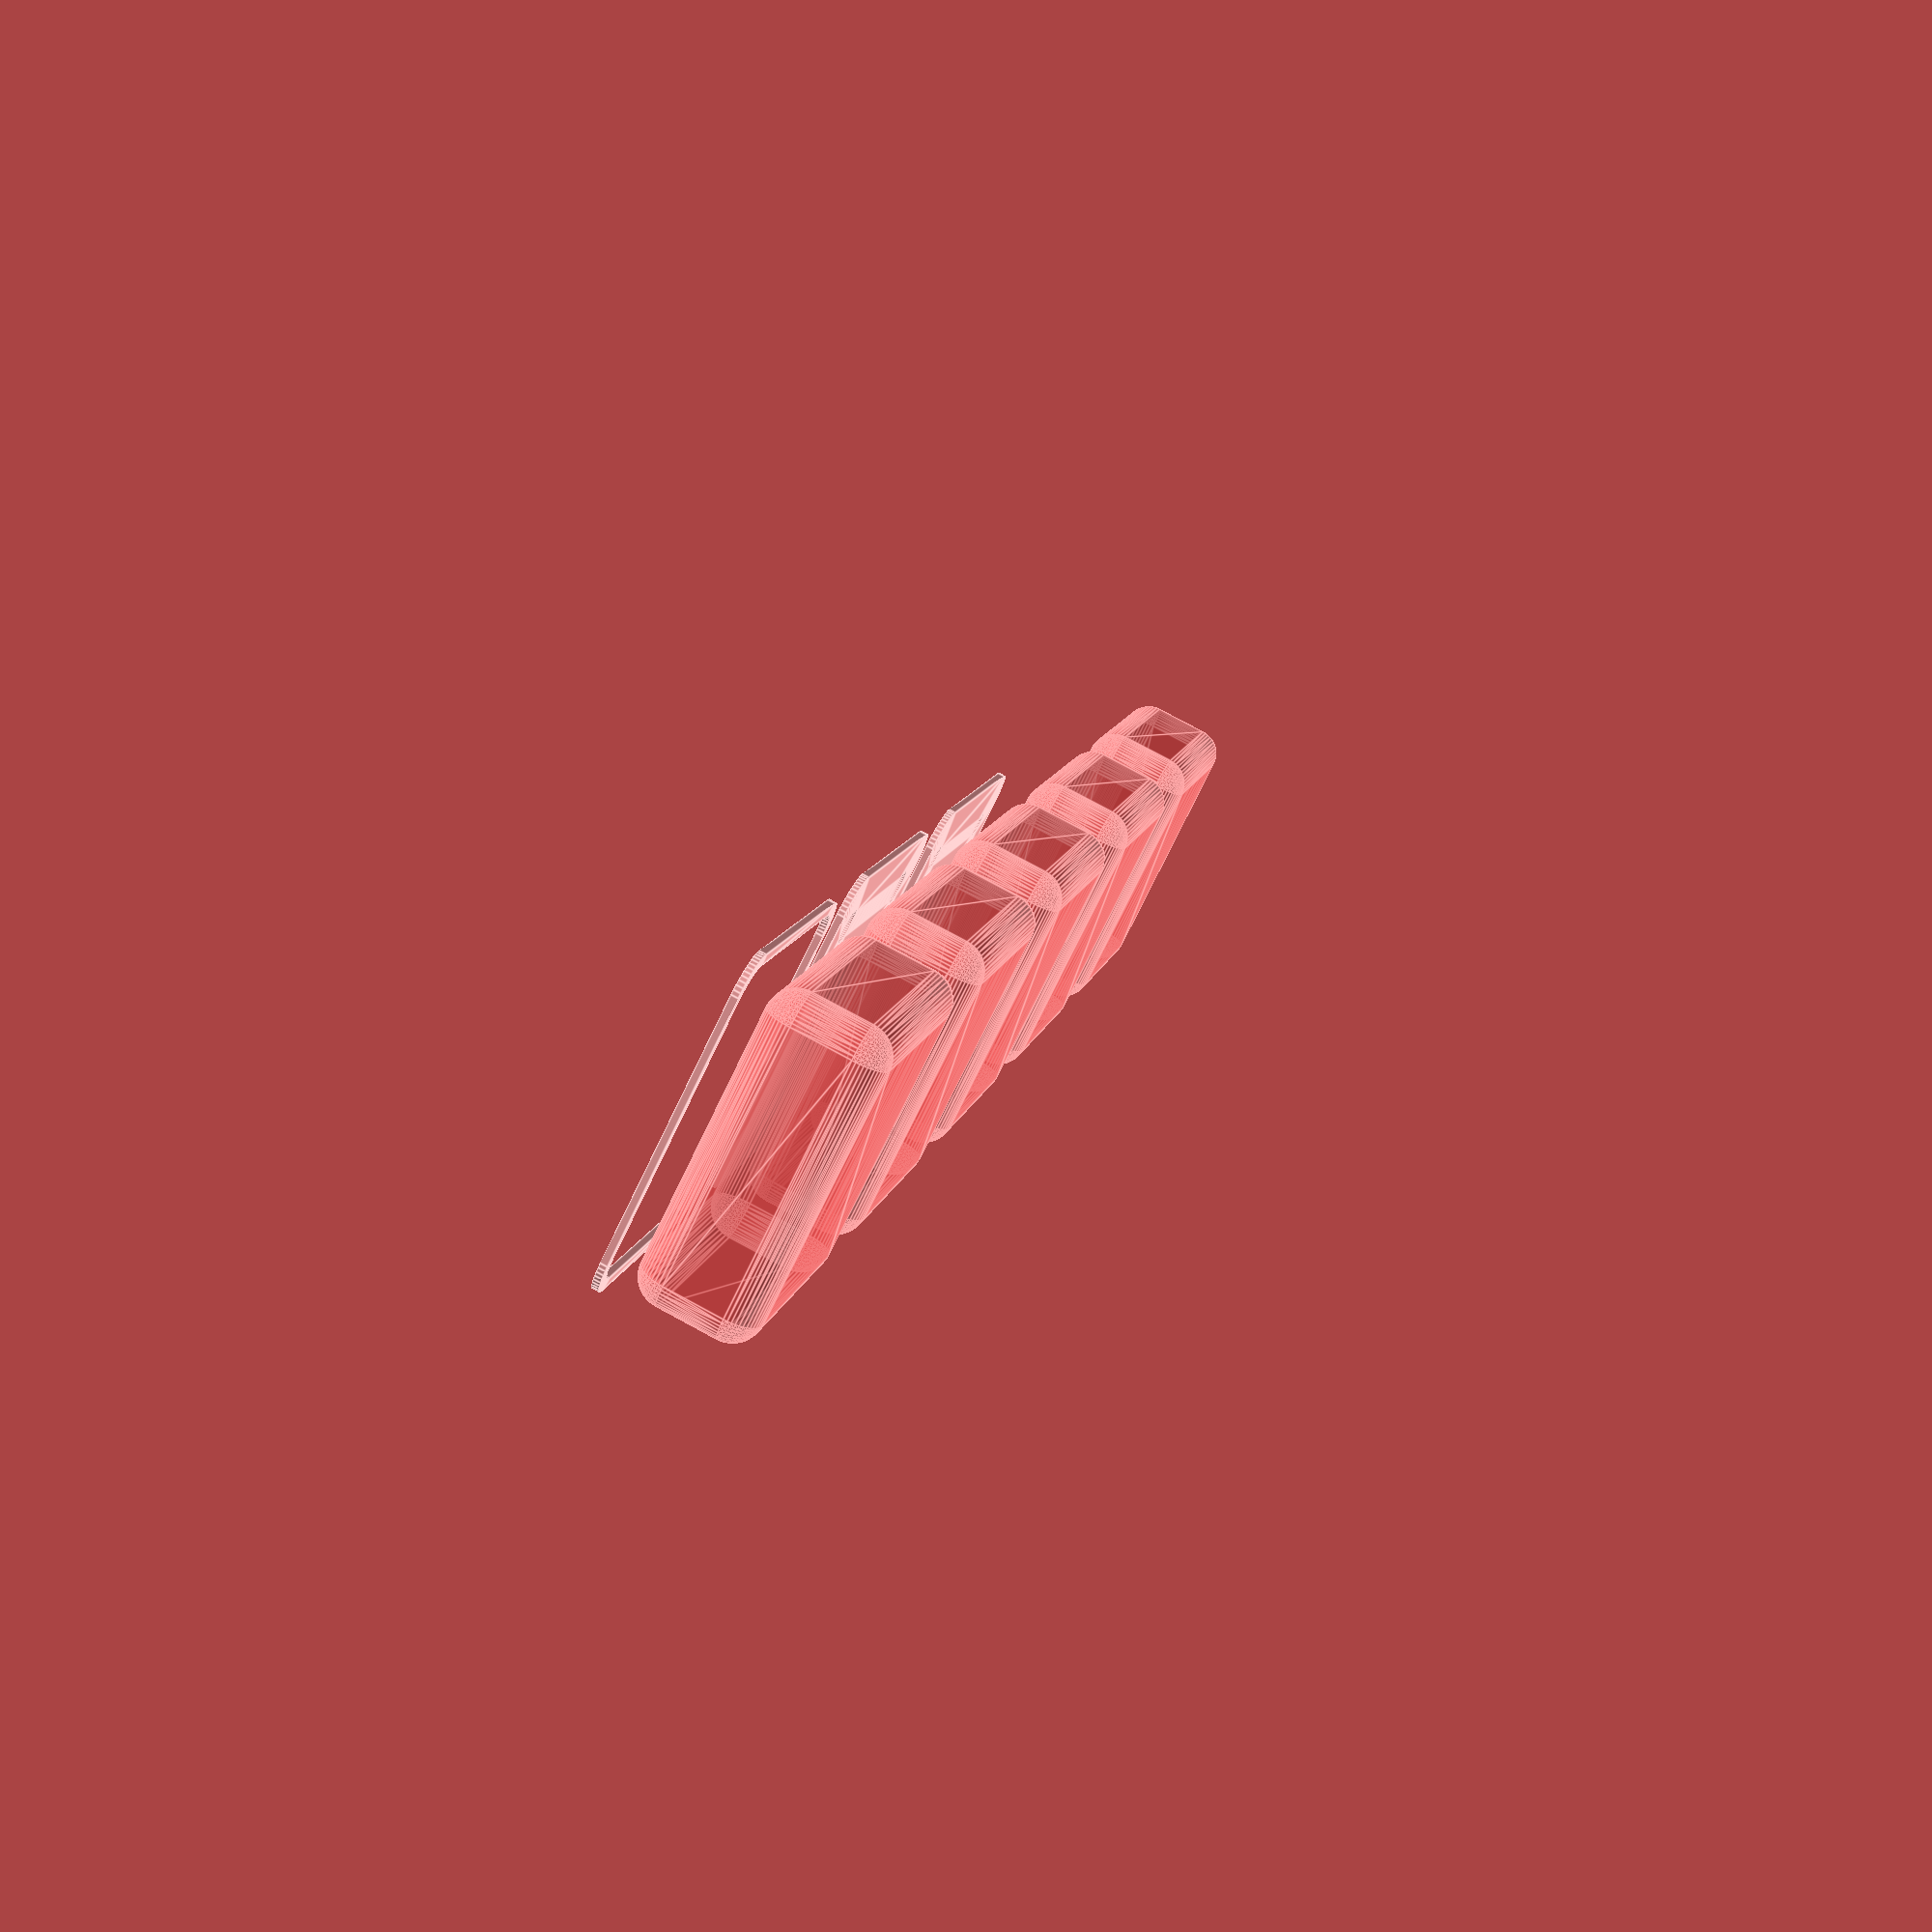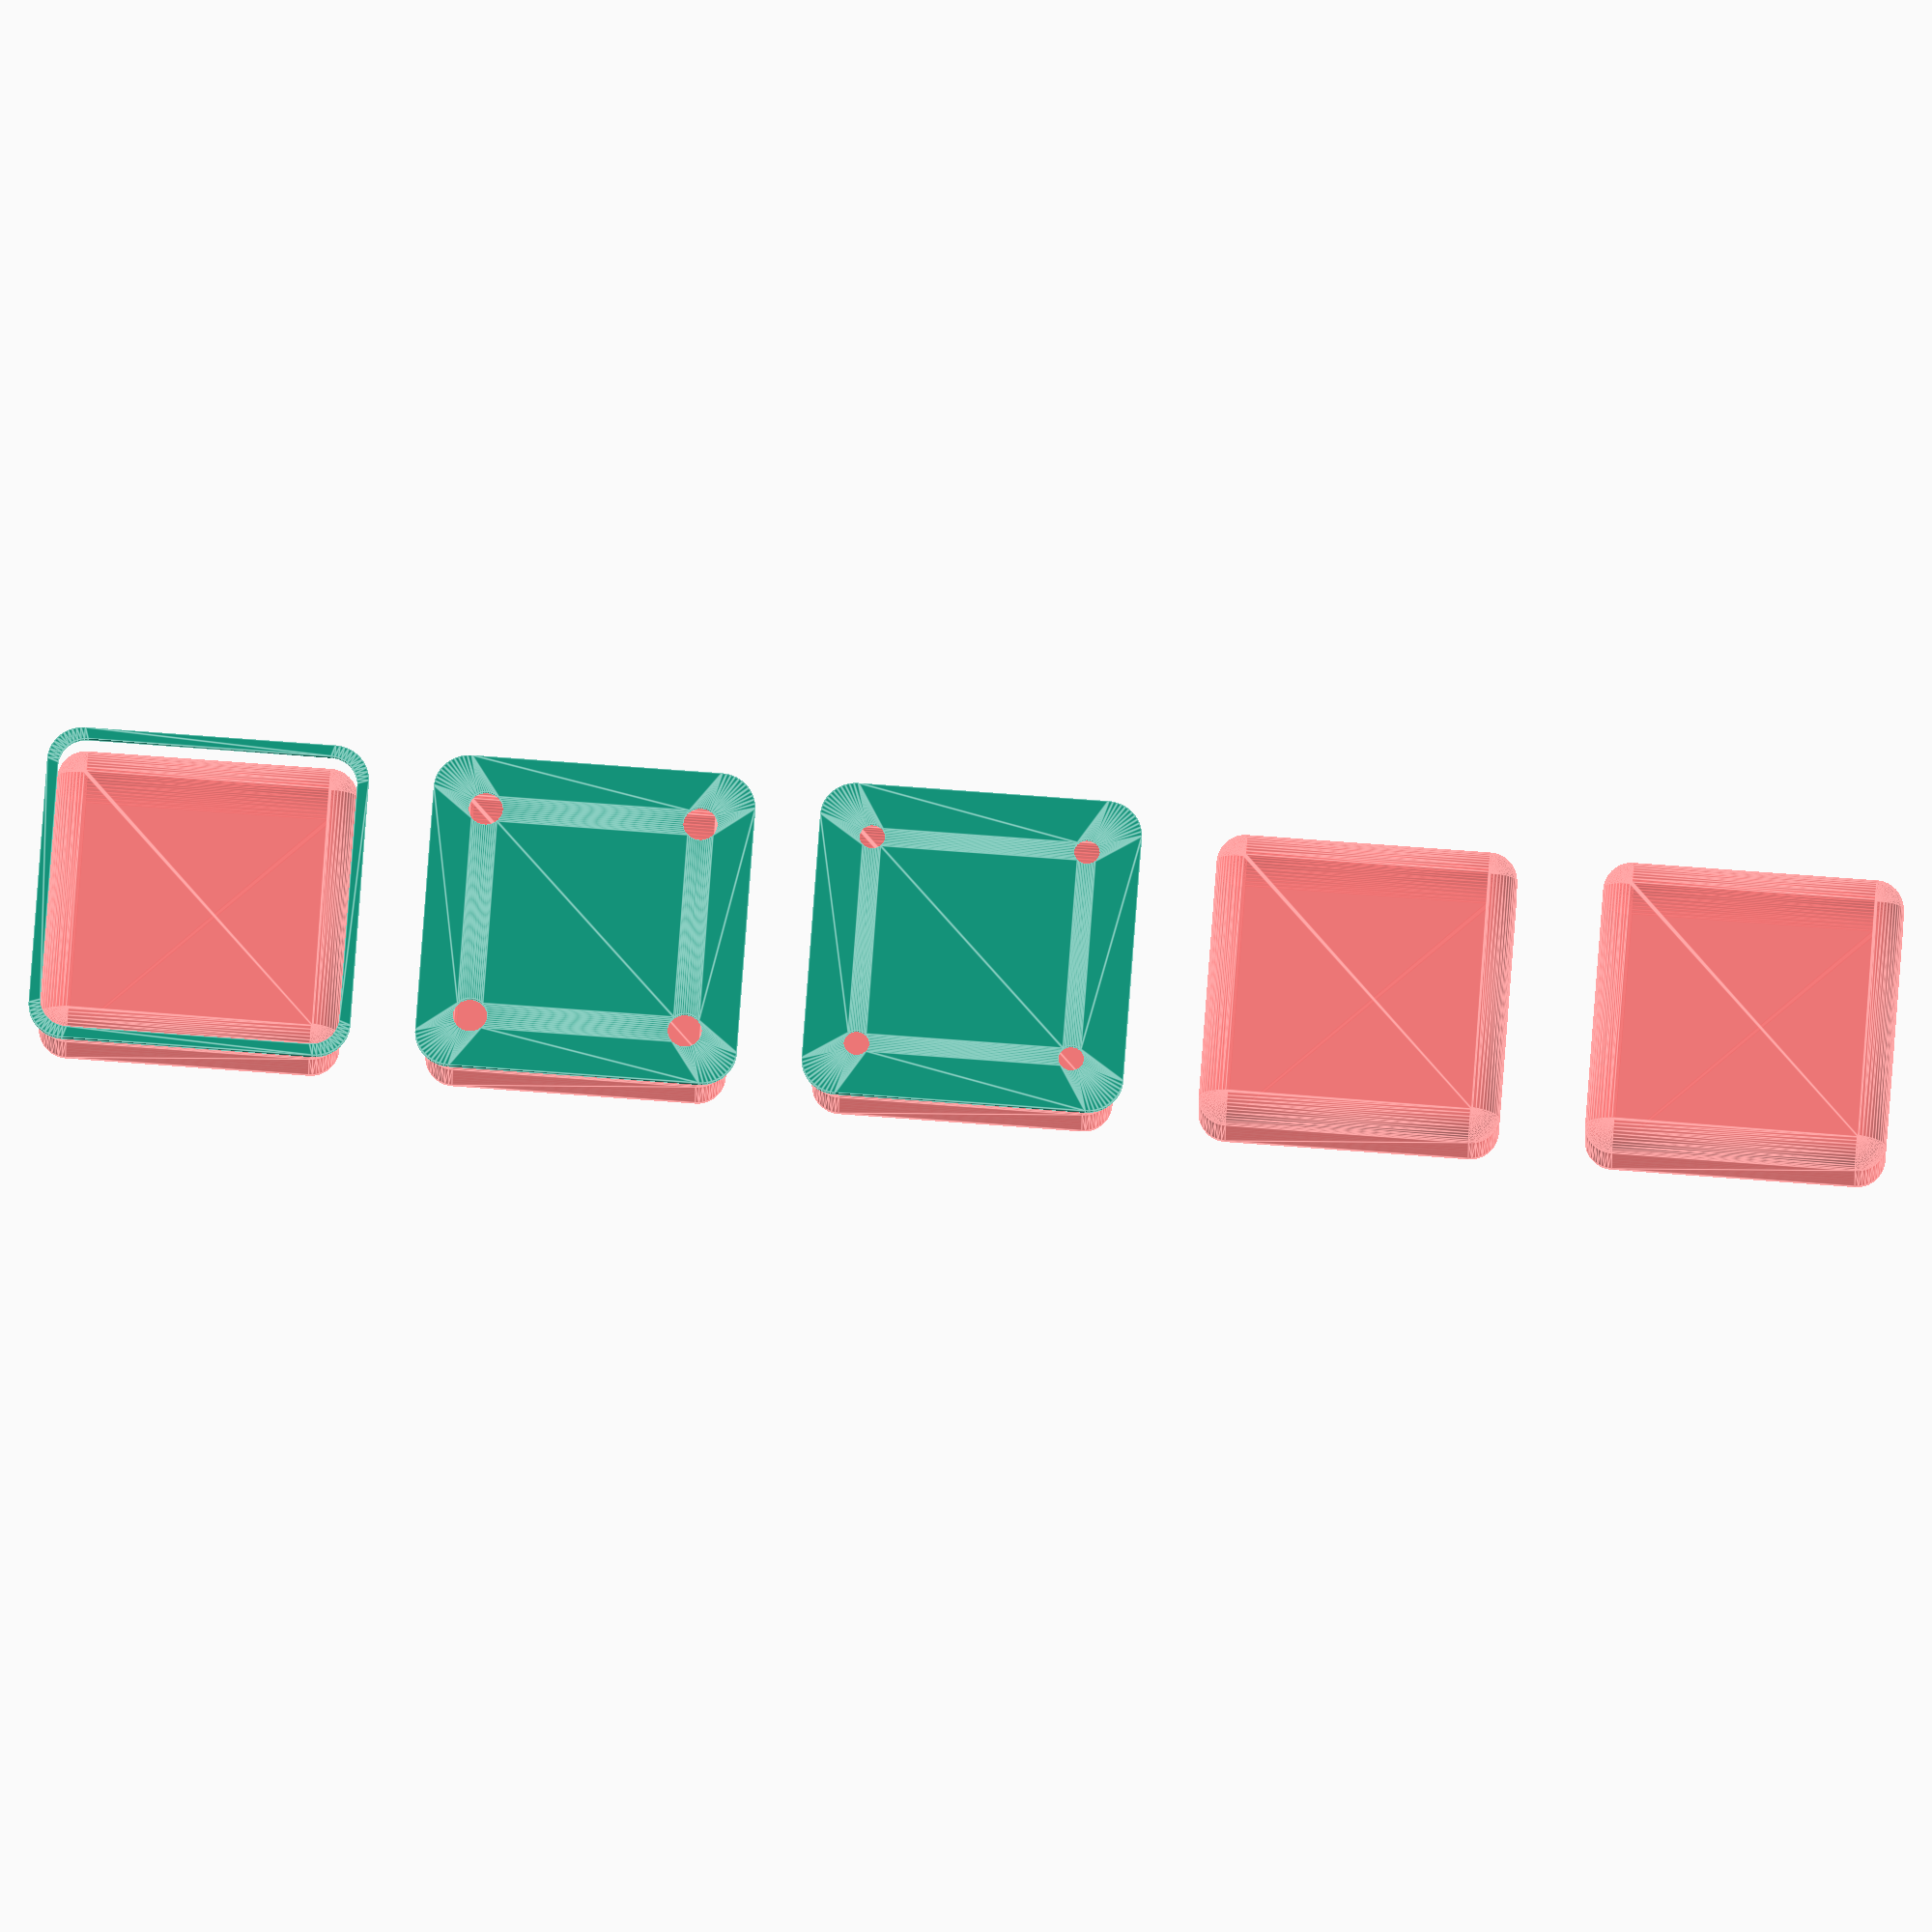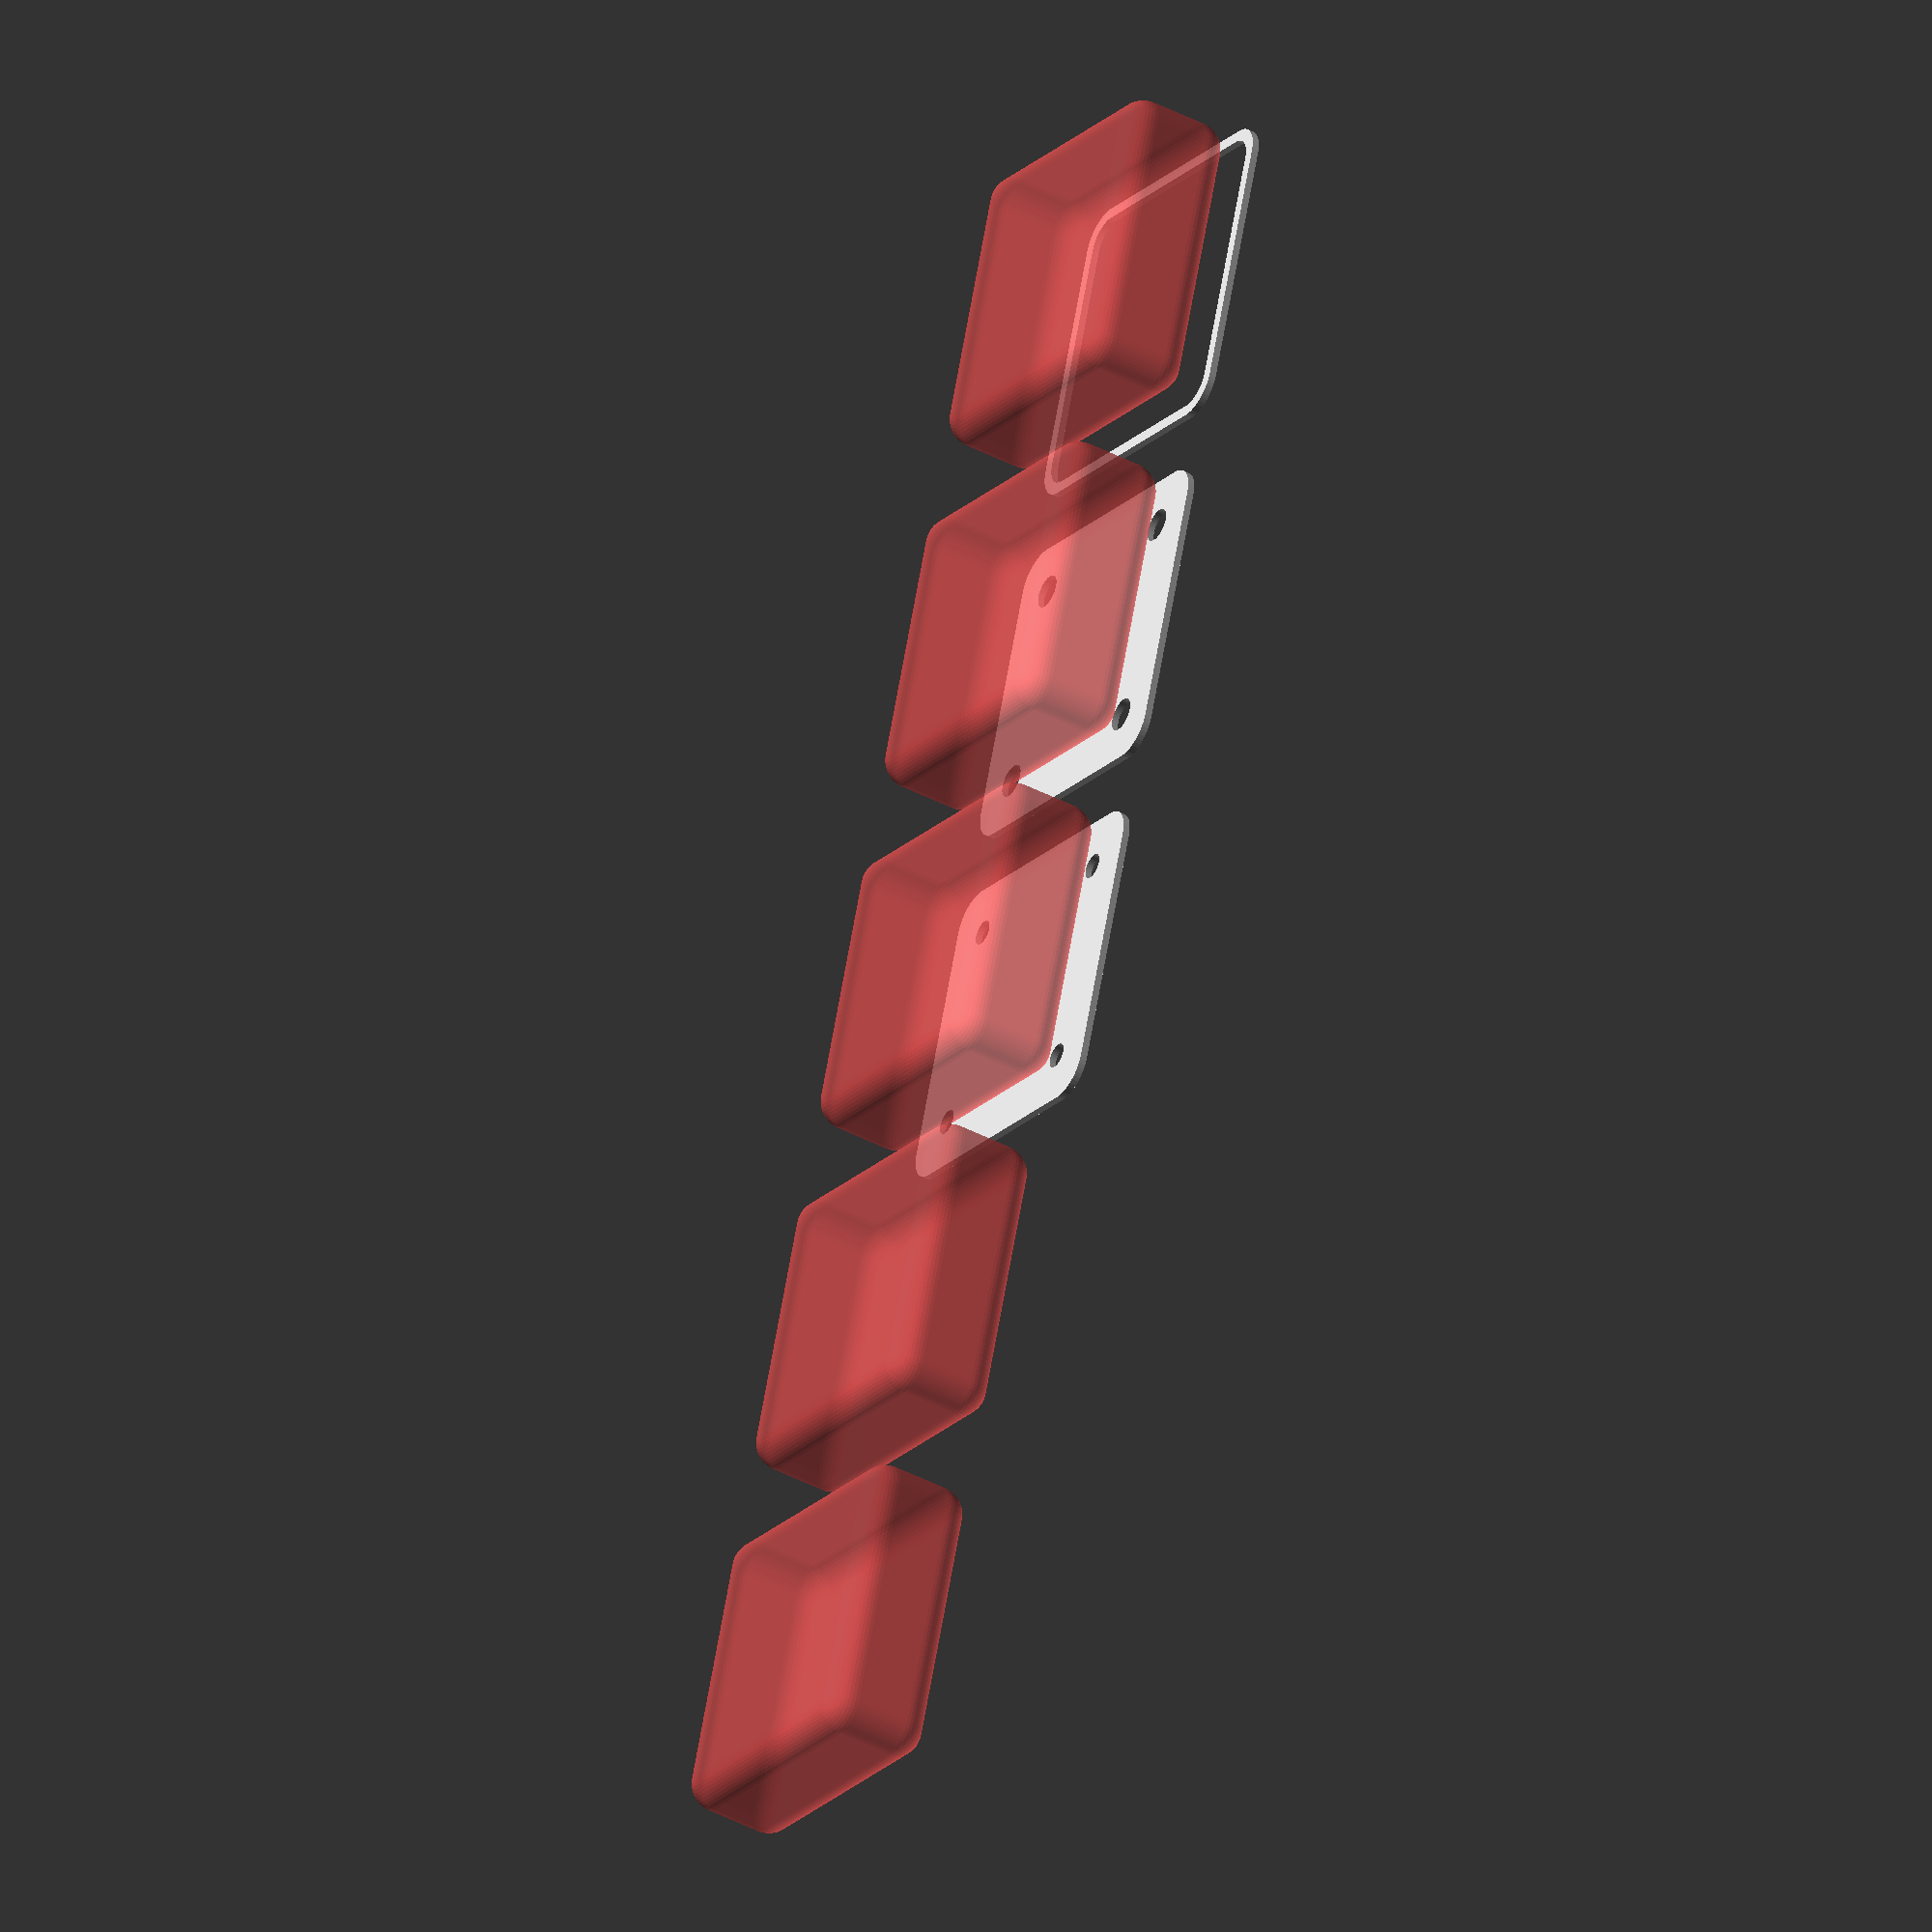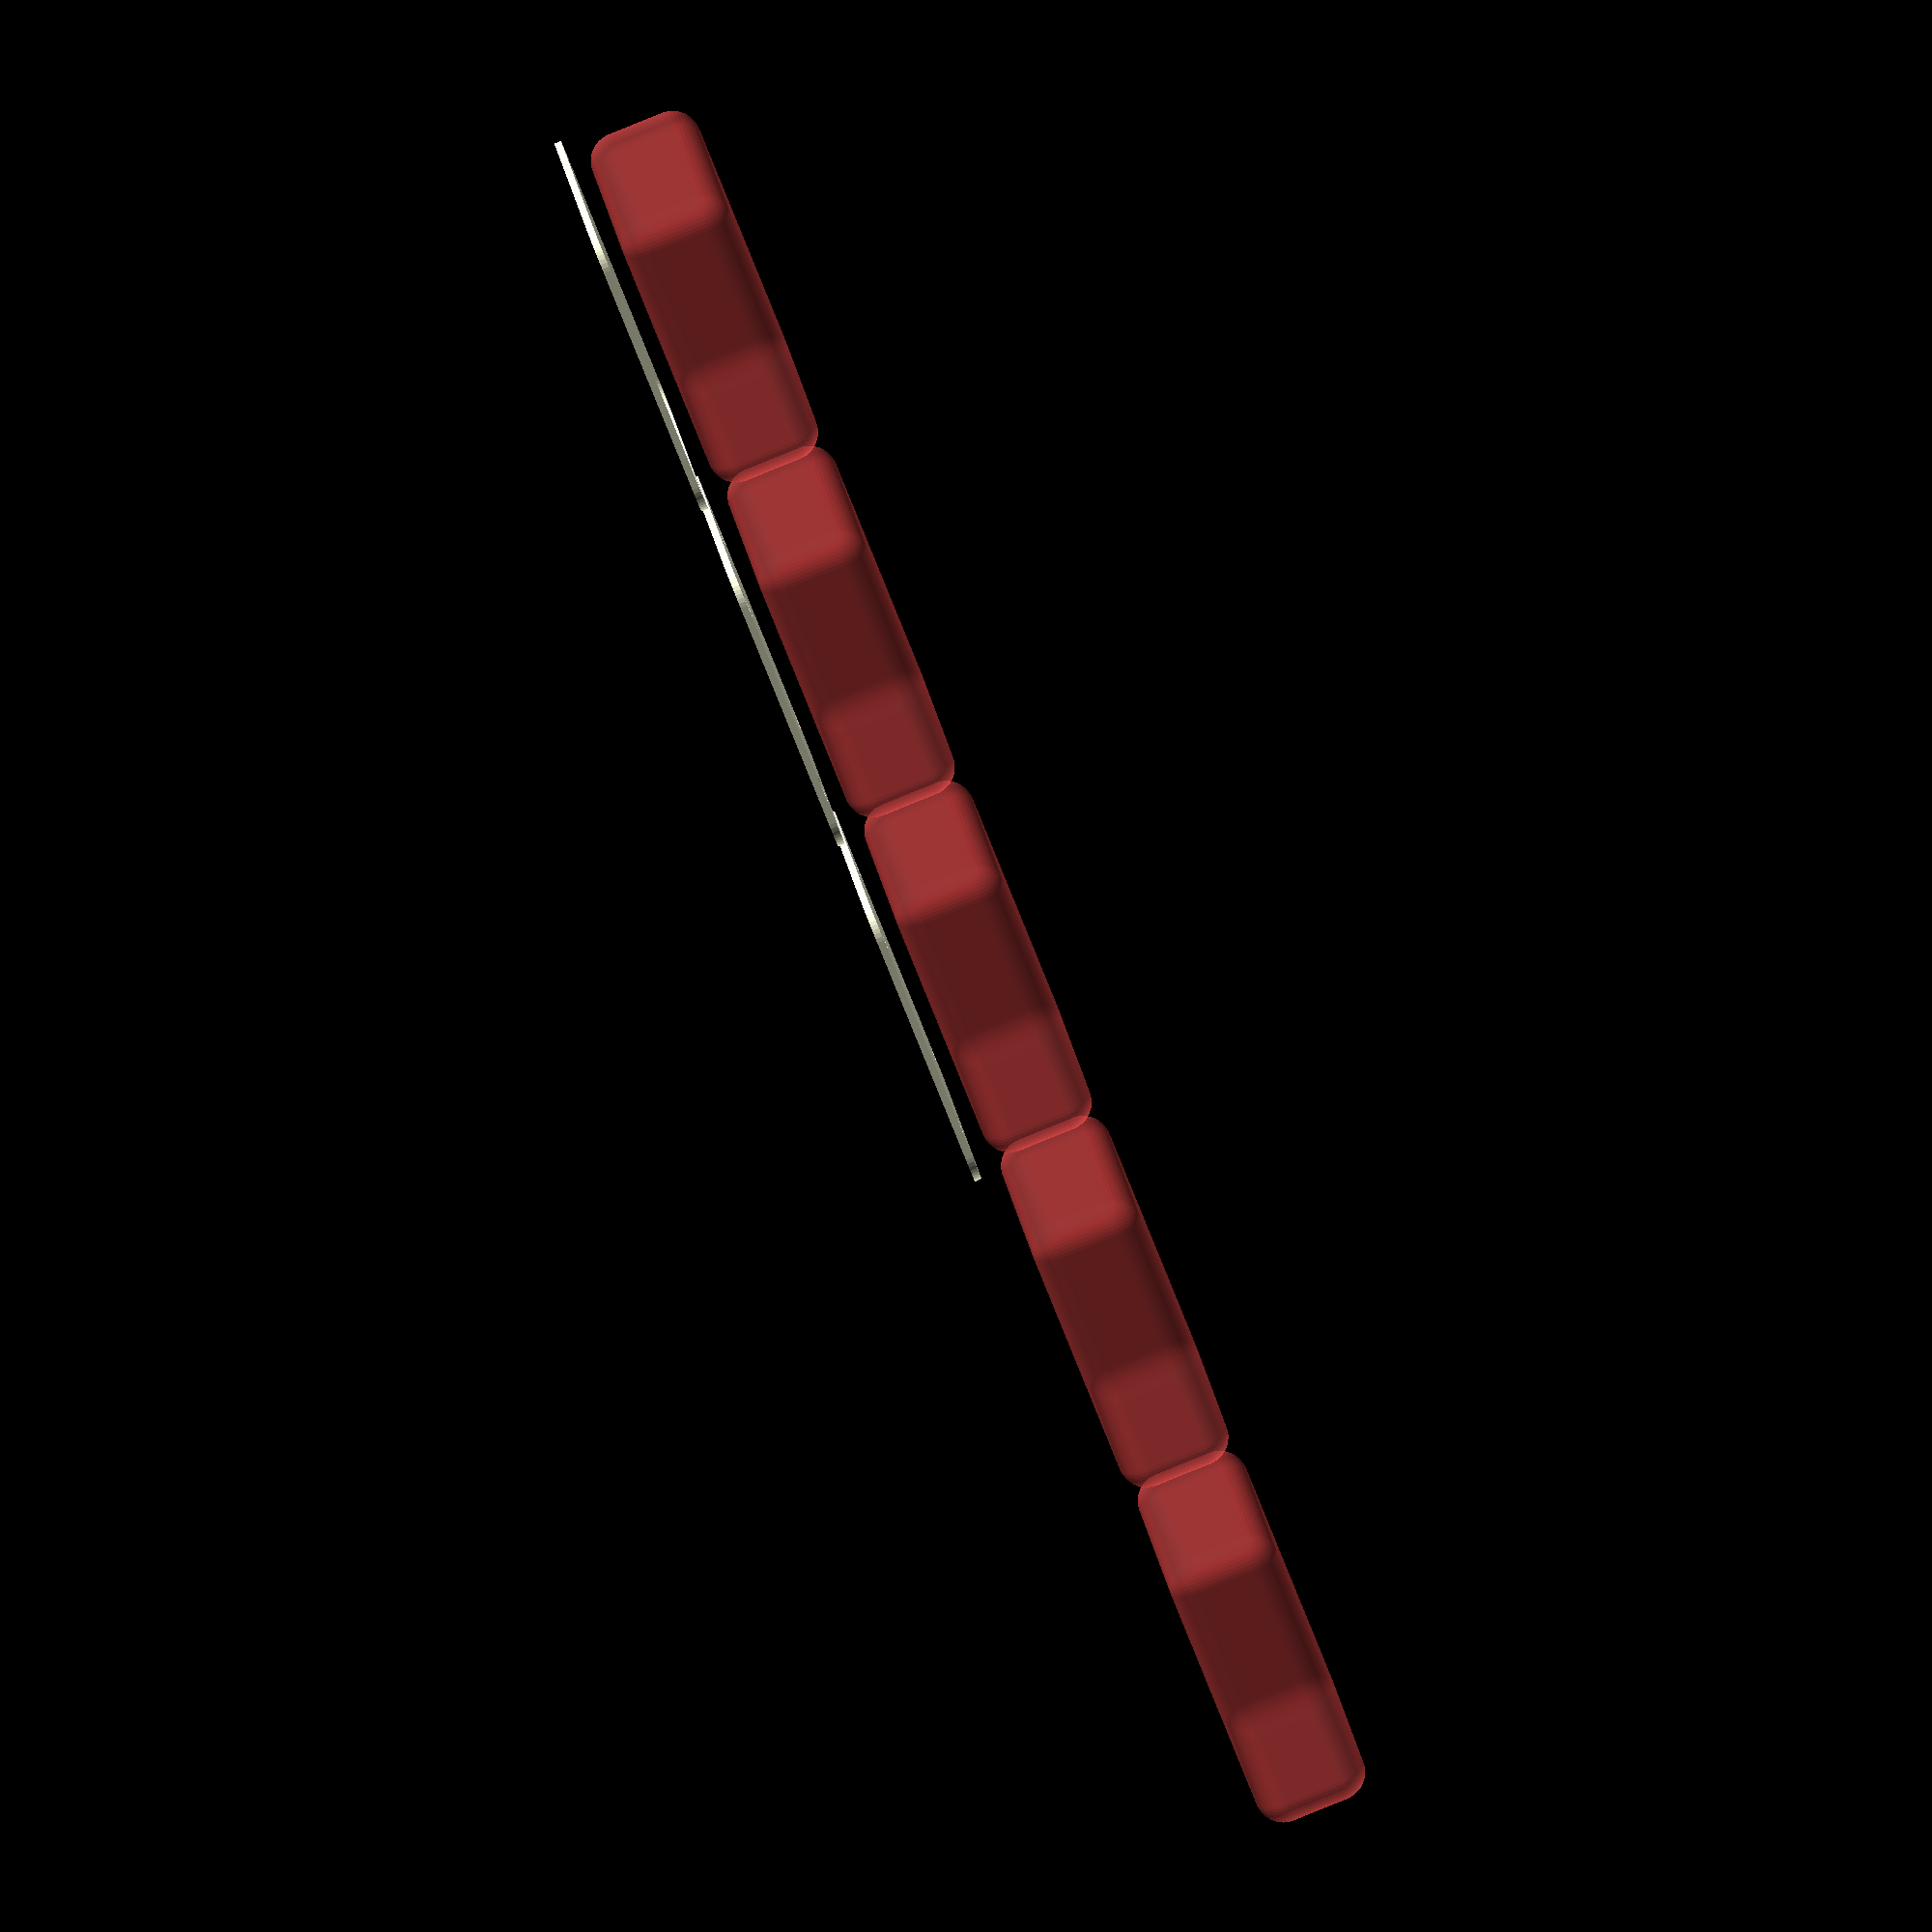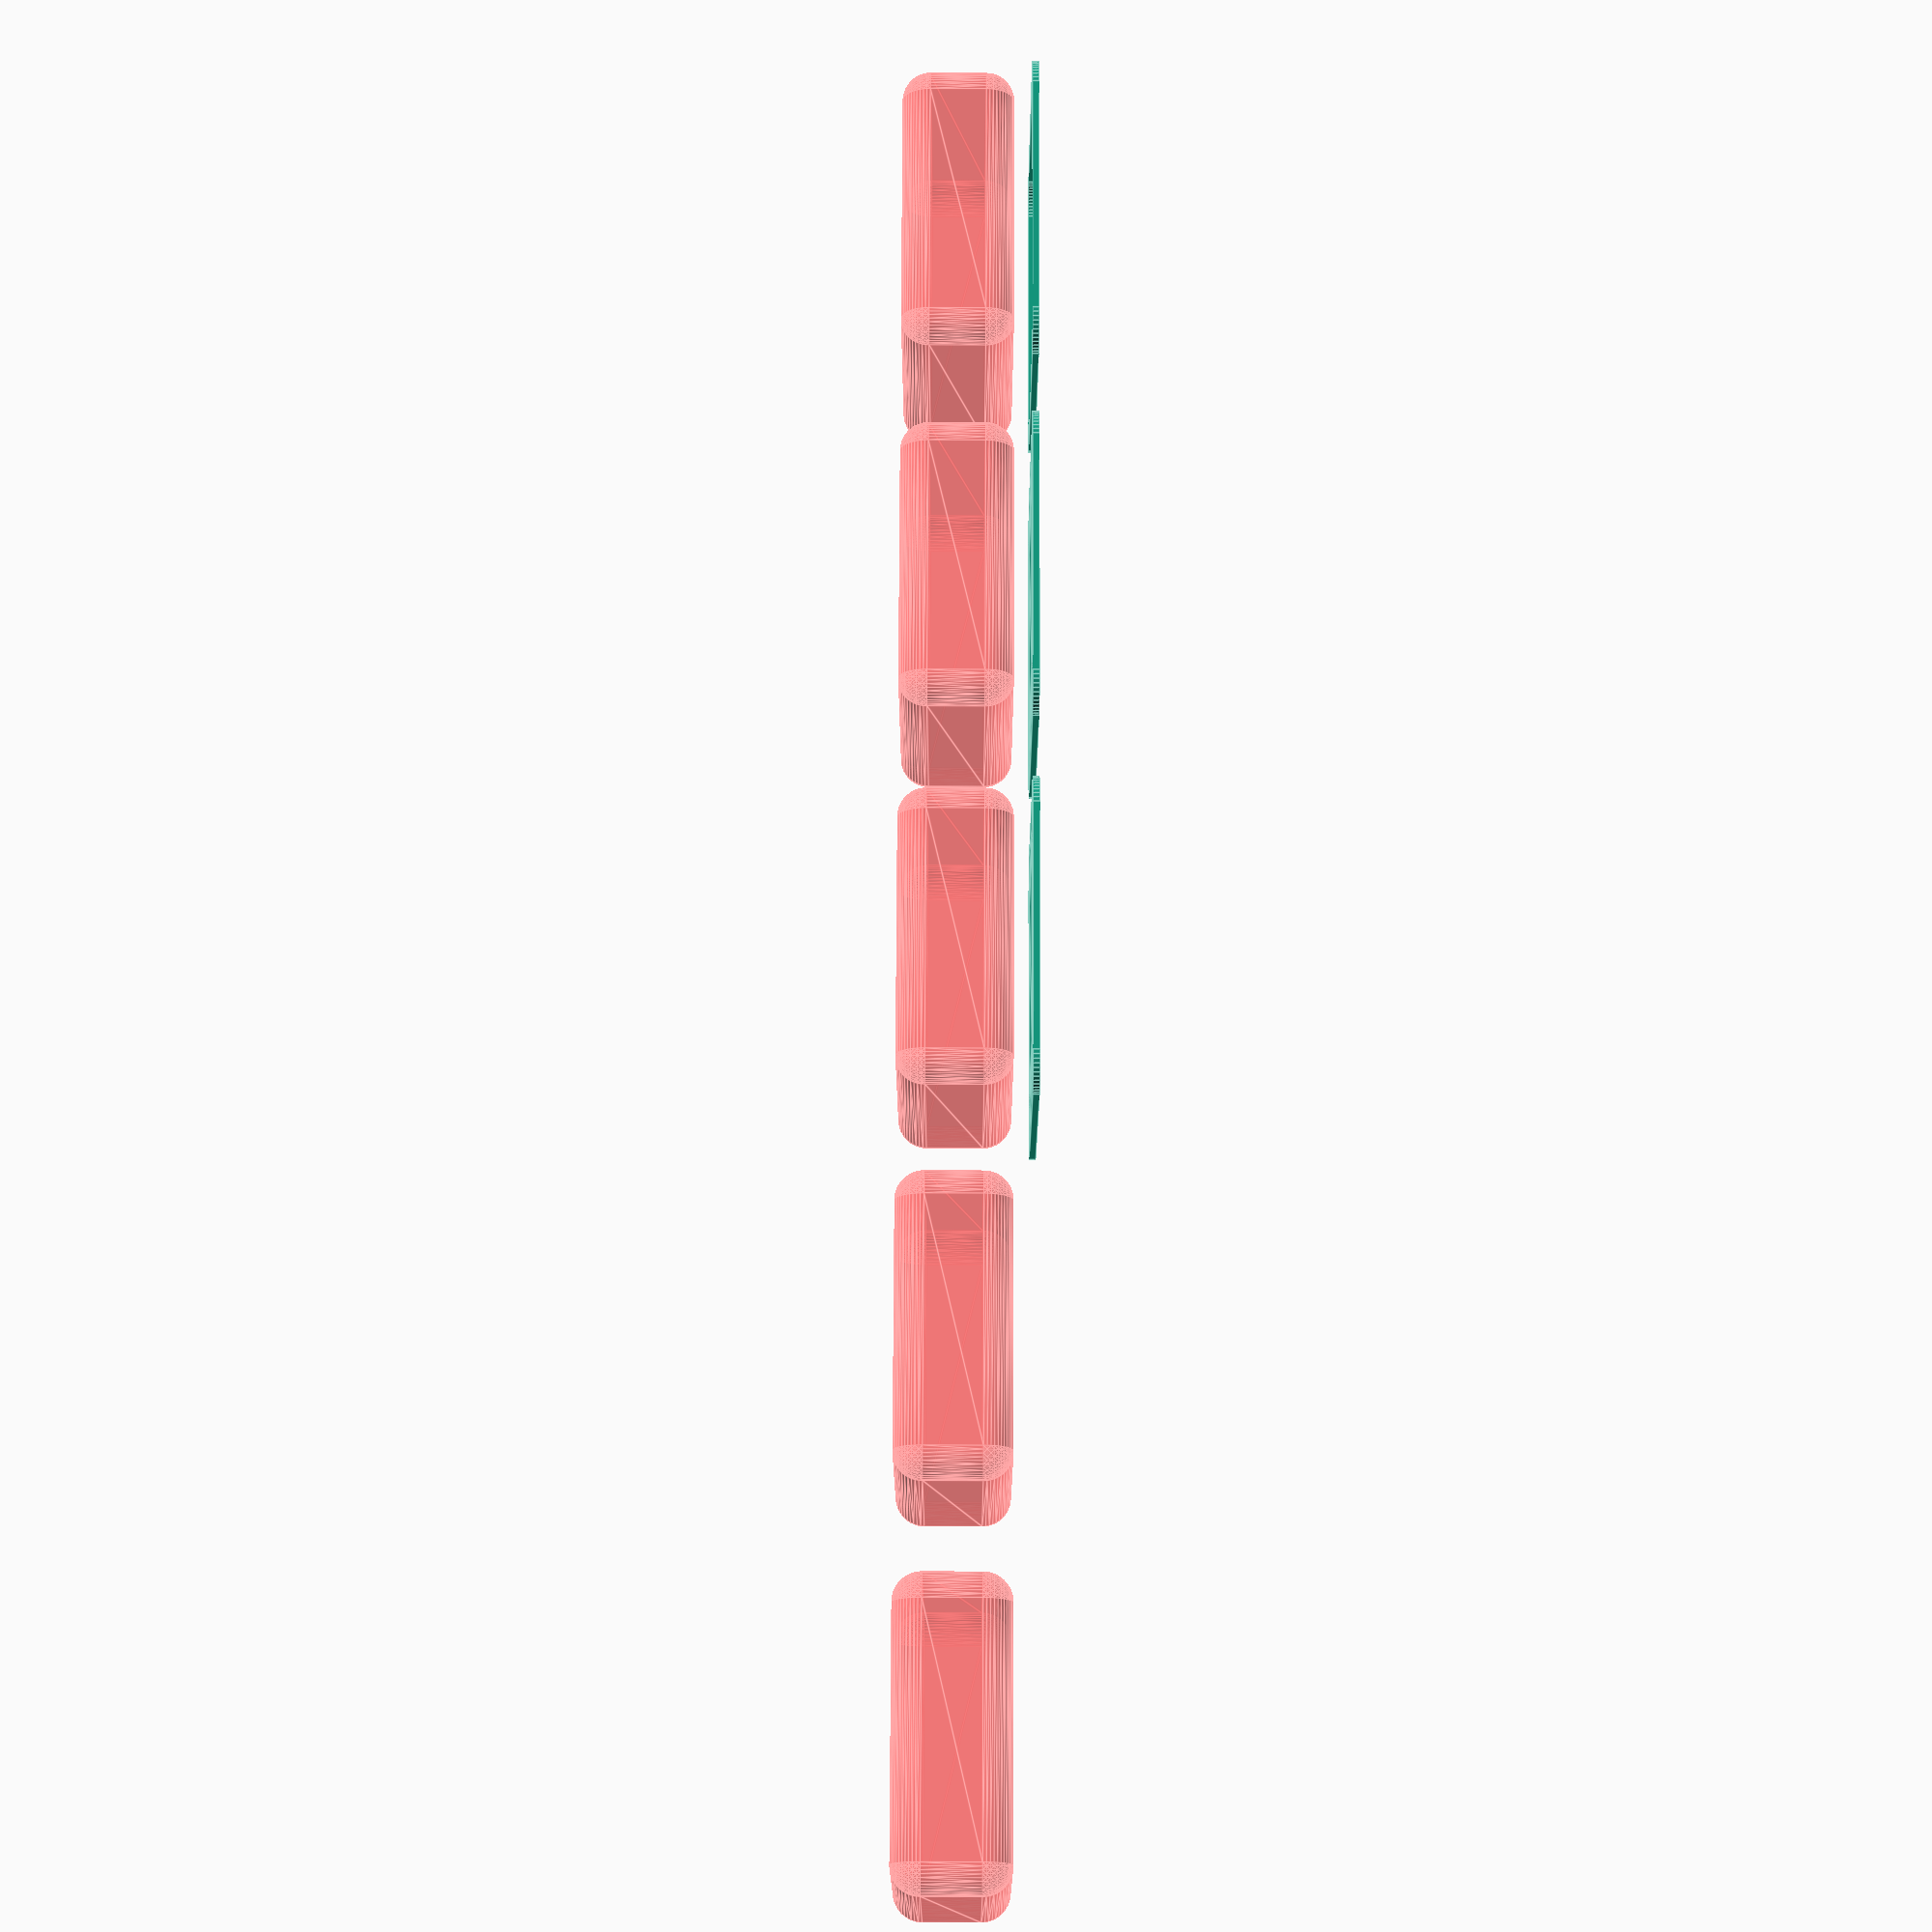
<openscad>
$fn = 50;


union() {
	translate(v = [0, 0, 0]) {
		projection() {
			intersection() {
				translate(v = [-500, -500, -6.0000000000]) {
					cube(size = [1000, 1000, 0.1000000000]);
				}
				difference() {
					union() {
						hull() {
							translate(v = [-17.5000000000, 17.5000000000, 0]) {
								cylinder(h = 15, r = 5);
							}
							translate(v = [17.5000000000, 17.5000000000, 0]) {
								cylinder(h = 15, r = 5);
							}
							translate(v = [-17.5000000000, -17.5000000000, 0]) {
								cylinder(h = 15, r = 5);
							}
							translate(v = [17.5000000000, -17.5000000000, 0]) {
								cylinder(h = 15, r = 5);
							}
						}
					}
					union() {
						translate(v = [-15.0000000000, -15.0000000000, 2]) {
							rotate(a = [0, 0, 0]) {
								difference() {
									union() {
										translate(v = [0, 0, -1.7000000000]) {
											cylinder(h = 1.7000000000, r1 = 1.5000000000, r2 = 2.4000000000);
										}
										cylinder(h = 50, r = 2.4000000000);
										translate(v = [0, 0, -6.0000000000]) {
											cylinder(h = 6, r = 1.5000000000);
										}
										translate(v = [0, 0, -6.0000000000]) {
											cylinder(h = 6, r = 1.8000000000);
										}
										translate(v = [0, 0, -6.0000000000]) {
											cylinder(h = 6, r = 1.5000000000);
										}
									}
									union();
								}
							}
						}
						translate(v = [15.0000000000, -15.0000000000, 2]) {
							rotate(a = [0, 0, 0]) {
								difference() {
									union() {
										translate(v = [0, 0, -1.7000000000]) {
											cylinder(h = 1.7000000000, r1 = 1.5000000000, r2 = 2.4000000000);
										}
										cylinder(h = 50, r = 2.4000000000);
										translate(v = [0, 0, -6.0000000000]) {
											cylinder(h = 6, r = 1.5000000000);
										}
										translate(v = [0, 0, -6.0000000000]) {
											cylinder(h = 6, r = 1.8000000000);
										}
										translate(v = [0, 0, -6.0000000000]) {
											cylinder(h = 6, r = 1.5000000000);
										}
									}
									union();
								}
							}
						}
						translate(v = [-15.0000000000, 15.0000000000, 2]) {
							rotate(a = [0, 0, 0]) {
								difference() {
									union() {
										translate(v = [0, 0, -1.7000000000]) {
											cylinder(h = 1.7000000000, r1 = 1.5000000000, r2 = 2.4000000000);
										}
										cylinder(h = 50, r = 2.4000000000);
										translate(v = [0, 0, -6.0000000000]) {
											cylinder(h = 6, r = 1.5000000000);
										}
										translate(v = [0, 0, -6.0000000000]) {
											cylinder(h = 6, r = 1.8000000000);
										}
										translate(v = [0, 0, -6.0000000000]) {
											cylinder(h = 6, r = 1.5000000000);
										}
									}
									union();
								}
							}
						}
						translate(v = [15.0000000000, 15.0000000000, 2]) {
							rotate(a = [0, 0, 0]) {
								difference() {
									union() {
										translate(v = [0, 0, -1.7000000000]) {
											cylinder(h = 1.7000000000, r1 = 1.5000000000, r2 = 2.4000000000);
										}
										cylinder(h = 50, r = 2.4000000000);
										translate(v = [0, 0, -6.0000000000]) {
											cylinder(h = 6, r = 1.5000000000);
										}
										translate(v = [0, 0, -6.0000000000]) {
											cylinder(h = 6, r = 1.8000000000);
										}
										translate(v = [0, 0, -6.0000000000]) {
											cylinder(h = 6, r = 1.5000000000);
										}
									}
									union();
								}
							}
						}
						translate(v = [-15.0000000000, -7.5000000000, 3]) {
							rotate(a = [0, 0, 0]) {
								difference() {
									union() {
										translate(v = [0, 0, -2.2000000000]) {
											cylinder(h = 2.2000000000, r1 = 2.0000000000, r2 = 2.9000000000);
										}
										translate(v = [0, 0, -350.0000000000]) {
											cylinder(h = 200, r = 2.0000000000);
										}
										translate(v = [0, 0, -350.0000000000]) {
											cylinder(h = 200, r = 2.3000000000);
										}
										translate(v = [0, 0, -350.0000000000]) {
											cylinder(h = 200, r = 2.0000000000);
										}
									}
									union();
								}
							}
						}
						translate(v = [-15.0000000000, 0.0000000000, 3]) {
							rotate(a = [0, 0, 0]) {
								difference() {
									union() {
										translate(v = [0, 0, -2.2000000000]) {
											cylinder(h = 2.2000000000, r1 = 2.0000000000, r2 = 2.9000000000);
										}
										translate(v = [0, 0, -350.0000000000]) {
											cylinder(h = 200, r = 2.0000000000);
										}
										translate(v = [0, 0, -350.0000000000]) {
											cylinder(h = 200, r = 2.3000000000);
										}
										translate(v = [0, 0, -350.0000000000]) {
											cylinder(h = 200, r = 2.0000000000);
										}
									}
									union();
								}
							}
						}
						translate(v = [-15.0000000000, 7.5000000000, 3]) {
							rotate(a = [0, 0, 0]) {
								difference() {
									union() {
										translate(v = [0, 0, -2.2000000000]) {
											cylinder(h = 2.2000000000, r1 = 2.0000000000, r2 = 2.9000000000);
										}
										translate(v = [0, 0, -350.0000000000]) {
											cylinder(h = 200, r = 2.0000000000);
										}
										translate(v = [0, 0, -350.0000000000]) {
											cylinder(h = 200, r = 2.3000000000);
										}
										translate(v = [0, 0, -350.0000000000]) {
											cylinder(h = 200, r = 2.0000000000);
										}
									}
									union();
								}
							}
						}
						translate(v = [-7.5000000000, -15.0000000000, 3]) {
							rotate(a = [0, 0, 0]) {
								difference() {
									union() {
										translate(v = [0, 0, -2.2000000000]) {
											cylinder(h = 2.2000000000, r1 = 2.0000000000, r2 = 2.9000000000);
										}
										translate(v = [0, 0, -350.0000000000]) {
											cylinder(h = 200, r = 2.0000000000);
										}
										translate(v = [0, 0, -350.0000000000]) {
											cylinder(h = 200, r = 2.3000000000);
										}
										translate(v = [0, 0, -350.0000000000]) {
											cylinder(h = 200, r = 2.0000000000);
										}
									}
									union();
								}
							}
						}
						translate(v = [-7.5000000000, -7.5000000000, 3]) {
							rotate(a = [0, 0, 0]) {
								difference() {
									union() {
										translate(v = [0, 0, -2.2000000000]) {
											cylinder(h = 2.2000000000, r1 = 2.0000000000, r2 = 2.9000000000);
										}
										translate(v = [0, 0, -350.0000000000]) {
											cylinder(h = 200, r = 2.0000000000);
										}
										translate(v = [0, 0, -350.0000000000]) {
											cylinder(h = 200, r = 2.3000000000);
										}
										translate(v = [0, 0, -350.0000000000]) {
											cylinder(h = 200, r = 2.0000000000);
										}
									}
									union();
								}
							}
						}
						translate(v = [-7.5000000000, 0.0000000000, 3]) {
							rotate(a = [0, 0, 0]) {
								difference() {
									union() {
										translate(v = [0, 0, -2.2000000000]) {
											cylinder(h = 2.2000000000, r1 = 2.0000000000, r2 = 2.9000000000);
										}
										translate(v = [0, 0, -350.0000000000]) {
											cylinder(h = 200, r = 2.0000000000);
										}
										translate(v = [0, 0, -350.0000000000]) {
											cylinder(h = 200, r = 2.3000000000);
										}
										translate(v = [0, 0, -350.0000000000]) {
											cylinder(h = 200, r = 2.0000000000);
										}
									}
									union();
								}
							}
						}
						translate(v = [-7.5000000000, 7.5000000000, 3]) {
							rotate(a = [0, 0, 0]) {
								difference() {
									union() {
										translate(v = [0, 0, -2.2000000000]) {
											cylinder(h = 2.2000000000, r1 = 2.0000000000, r2 = 2.9000000000);
										}
										translate(v = [0, 0, -350.0000000000]) {
											cylinder(h = 200, r = 2.0000000000);
										}
										translate(v = [0, 0, -350.0000000000]) {
											cylinder(h = 200, r = 2.3000000000);
										}
										translate(v = [0, 0, -350.0000000000]) {
											cylinder(h = 200, r = 2.0000000000);
										}
									}
									union();
								}
							}
						}
						translate(v = [-7.5000000000, 15.0000000000, 3]) {
							rotate(a = [0, 0, 0]) {
								difference() {
									union() {
										translate(v = [0, 0, -2.2000000000]) {
											cylinder(h = 2.2000000000, r1 = 2.0000000000, r2 = 2.9000000000);
										}
										translate(v = [0, 0, -350.0000000000]) {
											cylinder(h = 200, r = 2.0000000000);
										}
										translate(v = [0, 0, -350.0000000000]) {
											cylinder(h = 200, r = 2.3000000000);
										}
										translate(v = [0, 0, -350.0000000000]) {
											cylinder(h = 200, r = 2.0000000000);
										}
									}
									union();
								}
							}
						}
						translate(v = [0.0000000000, -15.0000000000, 3]) {
							rotate(a = [0, 0, 0]) {
								difference() {
									union() {
										translate(v = [0, 0, -2.2000000000]) {
											cylinder(h = 2.2000000000, r1 = 2.0000000000, r2 = 2.9000000000);
										}
										translate(v = [0, 0, -350.0000000000]) {
											cylinder(h = 200, r = 2.0000000000);
										}
										translate(v = [0, 0, -350.0000000000]) {
											cylinder(h = 200, r = 2.3000000000);
										}
										translate(v = [0, 0, -350.0000000000]) {
											cylinder(h = 200, r = 2.0000000000);
										}
									}
									union();
								}
							}
						}
						translate(v = [0.0000000000, -7.5000000000, 3]) {
							rotate(a = [0, 0, 0]) {
								difference() {
									union() {
										translate(v = [0, 0, -2.2000000000]) {
											cylinder(h = 2.2000000000, r1 = 2.0000000000, r2 = 2.9000000000);
										}
										translate(v = [0, 0, -350.0000000000]) {
											cylinder(h = 200, r = 2.0000000000);
										}
										translate(v = [0, 0, -350.0000000000]) {
											cylinder(h = 200, r = 2.3000000000);
										}
										translate(v = [0, 0, -350.0000000000]) {
											cylinder(h = 200, r = 2.0000000000);
										}
									}
									union();
								}
							}
						}
						translate(v = [0.0000000000, 0.0000000000, 3]) {
							rotate(a = [0, 0, 0]) {
								difference() {
									union() {
										translate(v = [0, 0, -2.2000000000]) {
											cylinder(h = 2.2000000000, r1 = 2.0000000000, r2 = 2.9000000000);
										}
										translate(v = [0, 0, -350.0000000000]) {
											cylinder(h = 200, r = 2.0000000000);
										}
										translate(v = [0, 0, -350.0000000000]) {
											cylinder(h = 200, r = 2.3000000000);
										}
										translate(v = [0, 0, -350.0000000000]) {
											cylinder(h = 200, r = 2.0000000000);
										}
									}
									union();
								}
							}
						}
						translate(v = [0.0000000000, 7.5000000000, 3]) {
							rotate(a = [0, 0, 0]) {
								difference() {
									union() {
										translate(v = [0, 0, -2.2000000000]) {
											cylinder(h = 2.2000000000, r1 = 2.0000000000, r2 = 2.9000000000);
										}
										translate(v = [0, 0, -350.0000000000]) {
											cylinder(h = 200, r = 2.0000000000);
										}
										translate(v = [0, 0, -350.0000000000]) {
											cylinder(h = 200, r = 2.3000000000);
										}
										translate(v = [0, 0, -350.0000000000]) {
											cylinder(h = 200, r = 2.0000000000);
										}
									}
									union();
								}
							}
						}
						translate(v = [0.0000000000, 15.0000000000, 3]) {
							rotate(a = [0, 0, 0]) {
								difference() {
									union() {
										translate(v = [0, 0, -2.2000000000]) {
											cylinder(h = 2.2000000000, r1 = 2.0000000000, r2 = 2.9000000000);
										}
										translate(v = [0, 0, -350.0000000000]) {
											cylinder(h = 200, r = 2.0000000000);
										}
										translate(v = [0, 0, -350.0000000000]) {
											cylinder(h = 200, r = 2.3000000000);
										}
										translate(v = [0, 0, -350.0000000000]) {
											cylinder(h = 200, r = 2.0000000000);
										}
									}
									union();
								}
							}
						}
						translate(v = [7.5000000000, -15.0000000000, 3]) {
							rotate(a = [0, 0, 0]) {
								difference() {
									union() {
										translate(v = [0, 0, -2.2000000000]) {
											cylinder(h = 2.2000000000, r1 = 2.0000000000, r2 = 2.9000000000);
										}
										translate(v = [0, 0, -350.0000000000]) {
											cylinder(h = 200, r = 2.0000000000);
										}
										translate(v = [0, 0, -350.0000000000]) {
											cylinder(h = 200, r = 2.3000000000);
										}
										translate(v = [0, 0, -350.0000000000]) {
											cylinder(h = 200, r = 2.0000000000);
										}
									}
									union();
								}
							}
						}
						translate(v = [7.5000000000, -7.5000000000, 3]) {
							rotate(a = [0, 0, 0]) {
								difference() {
									union() {
										translate(v = [0, 0, -2.2000000000]) {
											cylinder(h = 2.2000000000, r1 = 2.0000000000, r2 = 2.9000000000);
										}
										translate(v = [0, 0, -350.0000000000]) {
											cylinder(h = 200, r = 2.0000000000);
										}
										translate(v = [0, 0, -350.0000000000]) {
											cylinder(h = 200, r = 2.3000000000);
										}
										translate(v = [0, 0, -350.0000000000]) {
											cylinder(h = 200, r = 2.0000000000);
										}
									}
									union();
								}
							}
						}
						translate(v = [7.5000000000, 0.0000000000, 3]) {
							rotate(a = [0, 0, 0]) {
								difference() {
									union() {
										translate(v = [0, 0, -2.2000000000]) {
											cylinder(h = 2.2000000000, r1 = 2.0000000000, r2 = 2.9000000000);
										}
										translate(v = [0, 0, -350.0000000000]) {
											cylinder(h = 200, r = 2.0000000000);
										}
										translate(v = [0, 0, -350.0000000000]) {
											cylinder(h = 200, r = 2.3000000000);
										}
										translate(v = [0, 0, -350.0000000000]) {
											cylinder(h = 200, r = 2.0000000000);
										}
									}
									union();
								}
							}
						}
						translate(v = [7.5000000000, 7.5000000000, 3]) {
							rotate(a = [0, 0, 0]) {
								difference() {
									union() {
										translate(v = [0, 0, -2.2000000000]) {
											cylinder(h = 2.2000000000, r1 = 2.0000000000, r2 = 2.9000000000);
										}
										translate(v = [0, 0, -350.0000000000]) {
											cylinder(h = 200, r = 2.0000000000);
										}
										translate(v = [0, 0, -350.0000000000]) {
											cylinder(h = 200, r = 2.3000000000);
										}
										translate(v = [0, 0, -350.0000000000]) {
											cylinder(h = 200, r = 2.0000000000);
										}
									}
									union();
								}
							}
						}
						translate(v = [7.5000000000, 15.0000000000, 3]) {
							rotate(a = [0, 0, 0]) {
								difference() {
									union() {
										translate(v = [0, 0, -2.2000000000]) {
											cylinder(h = 2.2000000000, r1 = 2.0000000000, r2 = 2.9000000000);
										}
										translate(v = [0, 0, -350.0000000000]) {
											cylinder(h = 200, r = 2.0000000000);
										}
										translate(v = [0, 0, -350.0000000000]) {
											cylinder(h = 200, r = 2.3000000000);
										}
										translate(v = [0, 0, -350.0000000000]) {
											cylinder(h = 200, r = 2.0000000000);
										}
									}
									union();
								}
							}
						}
						translate(v = [15.0000000000, -7.5000000000, 3]) {
							rotate(a = [0, 0, 0]) {
								difference() {
									union() {
										translate(v = [0, 0, -2.2000000000]) {
											cylinder(h = 2.2000000000, r1 = 2.0000000000, r2 = 2.9000000000);
										}
										translate(v = [0, 0, -350.0000000000]) {
											cylinder(h = 200, r = 2.0000000000);
										}
										translate(v = [0, 0, -350.0000000000]) {
											cylinder(h = 200, r = 2.3000000000);
										}
										translate(v = [0, 0, -350.0000000000]) {
											cylinder(h = 200, r = 2.0000000000);
										}
									}
									union();
								}
							}
						}
						translate(v = [15.0000000000, 0.0000000000, 3]) {
							rotate(a = [0, 0, 0]) {
								difference() {
									union() {
										translate(v = [0, 0, -2.2000000000]) {
											cylinder(h = 2.2000000000, r1 = 2.0000000000, r2 = 2.9000000000);
										}
										translate(v = [0, 0, -350.0000000000]) {
											cylinder(h = 200, r = 2.0000000000);
										}
										translate(v = [0, 0, -350.0000000000]) {
											cylinder(h = 200, r = 2.3000000000);
										}
										translate(v = [0, 0, -350.0000000000]) {
											cylinder(h = 200, r = 2.0000000000);
										}
									}
									union();
								}
							}
						}
						translate(v = [15.0000000000, 7.5000000000, 3]) {
							rotate(a = [0, 0, 0]) {
								difference() {
									union() {
										translate(v = [0, 0, -2.2000000000]) {
											cylinder(h = 2.2000000000, r1 = 2.0000000000, r2 = 2.9000000000);
										}
										translate(v = [0, 0, -350.0000000000]) {
											cylinder(h = 200, r = 2.0000000000);
										}
										translate(v = [0, 0, -350.0000000000]) {
											cylinder(h = 200, r = 2.3000000000);
										}
										translate(v = [0, 0, -350.0000000000]) {
											cylinder(h = 200, r = 2.0000000000);
										}
									}
									union();
								}
							}
						}
						translate(v = [0, 0, 3]) {
							#hull() {
								union() {
									translate(v = [-17.0000000000, 17.0000000000, 4]) {
										cylinder(h = 8, r = 4);
									}
									translate(v = [-17.0000000000, 17.0000000000, 4]) {
										sphere(r = 4);
									}
									translate(v = [-17.0000000000, 17.0000000000, 12]) {
										sphere(r = 4);
									}
								}
								union() {
									translate(v = [17.0000000000, 17.0000000000, 4]) {
										cylinder(h = 8, r = 4);
									}
									translate(v = [17.0000000000, 17.0000000000, 4]) {
										sphere(r = 4);
									}
									translate(v = [17.0000000000, 17.0000000000, 12]) {
										sphere(r = 4);
									}
								}
								union() {
									translate(v = [-17.0000000000, -17.0000000000, 4]) {
										cylinder(h = 8, r = 4);
									}
									translate(v = [-17.0000000000, -17.0000000000, 4]) {
										sphere(r = 4);
									}
									translate(v = [-17.0000000000, -17.0000000000, 12]) {
										sphere(r = 4);
									}
								}
								union() {
									translate(v = [17.0000000000, -17.0000000000, 4]) {
										cylinder(h = 8, r = 4);
									}
									translate(v = [17.0000000000, -17.0000000000, 4]) {
										sphere(r = 4);
									}
									translate(v = [17.0000000000, -17.0000000000, 12]) {
										sphere(r = 4);
									}
								}
							}
						}
					}
				}
			}
		}
	}
	translate(v = [0, 54, 0]) {
		projection() {
			intersection() {
				translate(v = [-500, -500, -3.0000000000]) {
					cube(size = [1000, 1000, 0.1000000000]);
				}
				difference() {
					union() {
						hull() {
							translate(v = [-17.5000000000, 17.5000000000, 0]) {
								cylinder(h = 15, r = 5);
							}
							translate(v = [17.5000000000, 17.5000000000, 0]) {
								cylinder(h = 15, r = 5);
							}
							translate(v = [-17.5000000000, -17.5000000000, 0]) {
								cylinder(h = 15, r = 5);
							}
							translate(v = [17.5000000000, -17.5000000000, 0]) {
								cylinder(h = 15, r = 5);
							}
						}
					}
					union() {
						translate(v = [-15.0000000000, -15.0000000000, 2]) {
							rotate(a = [0, 0, 0]) {
								difference() {
									union() {
										translate(v = [0, 0, -1.7000000000]) {
											cylinder(h = 1.7000000000, r1 = 1.5000000000, r2 = 2.4000000000);
										}
										cylinder(h = 50, r = 2.4000000000);
										translate(v = [0, 0, -6.0000000000]) {
											cylinder(h = 6, r = 1.5000000000);
										}
										translate(v = [0, 0, -6.0000000000]) {
											cylinder(h = 6, r = 1.8000000000);
										}
										translate(v = [0, 0, -6.0000000000]) {
											cylinder(h = 6, r = 1.5000000000);
										}
									}
									union();
								}
							}
						}
						translate(v = [15.0000000000, -15.0000000000, 2]) {
							rotate(a = [0, 0, 0]) {
								difference() {
									union() {
										translate(v = [0, 0, -1.7000000000]) {
											cylinder(h = 1.7000000000, r1 = 1.5000000000, r2 = 2.4000000000);
										}
										cylinder(h = 50, r = 2.4000000000);
										translate(v = [0, 0, -6.0000000000]) {
											cylinder(h = 6, r = 1.5000000000);
										}
										translate(v = [0, 0, -6.0000000000]) {
											cylinder(h = 6, r = 1.8000000000);
										}
										translate(v = [0, 0, -6.0000000000]) {
											cylinder(h = 6, r = 1.5000000000);
										}
									}
									union();
								}
							}
						}
						translate(v = [-15.0000000000, 15.0000000000, 2]) {
							rotate(a = [0, 0, 0]) {
								difference() {
									union() {
										translate(v = [0, 0, -1.7000000000]) {
											cylinder(h = 1.7000000000, r1 = 1.5000000000, r2 = 2.4000000000);
										}
										cylinder(h = 50, r = 2.4000000000);
										translate(v = [0, 0, -6.0000000000]) {
											cylinder(h = 6, r = 1.5000000000);
										}
										translate(v = [0, 0, -6.0000000000]) {
											cylinder(h = 6, r = 1.8000000000);
										}
										translate(v = [0, 0, -6.0000000000]) {
											cylinder(h = 6, r = 1.5000000000);
										}
									}
									union();
								}
							}
						}
						translate(v = [15.0000000000, 15.0000000000, 2]) {
							rotate(a = [0, 0, 0]) {
								difference() {
									union() {
										translate(v = [0, 0, -1.7000000000]) {
											cylinder(h = 1.7000000000, r1 = 1.5000000000, r2 = 2.4000000000);
										}
										cylinder(h = 50, r = 2.4000000000);
										translate(v = [0, 0, -6.0000000000]) {
											cylinder(h = 6, r = 1.5000000000);
										}
										translate(v = [0, 0, -6.0000000000]) {
											cylinder(h = 6, r = 1.8000000000);
										}
										translate(v = [0, 0, -6.0000000000]) {
											cylinder(h = 6, r = 1.5000000000);
										}
									}
									union();
								}
							}
						}
						translate(v = [-15.0000000000, -7.5000000000, 3]) {
							rotate(a = [0, 0, 0]) {
								difference() {
									union() {
										translate(v = [0, 0, -2.2000000000]) {
											cylinder(h = 2.2000000000, r1 = 2.0000000000, r2 = 2.9000000000);
										}
										translate(v = [0, 0, -350.0000000000]) {
											cylinder(h = 200, r = 2.0000000000);
										}
										translate(v = [0, 0, -350.0000000000]) {
											cylinder(h = 200, r = 2.3000000000);
										}
										translate(v = [0, 0, -350.0000000000]) {
											cylinder(h = 200, r = 2.0000000000);
										}
									}
									union();
								}
							}
						}
						translate(v = [-15.0000000000, 0.0000000000, 3]) {
							rotate(a = [0, 0, 0]) {
								difference() {
									union() {
										translate(v = [0, 0, -2.2000000000]) {
											cylinder(h = 2.2000000000, r1 = 2.0000000000, r2 = 2.9000000000);
										}
										translate(v = [0, 0, -350.0000000000]) {
											cylinder(h = 200, r = 2.0000000000);
										}
										translate(v = [0, 0, -350.0000000000]) {
											cylinder(h = 200, r = 2.3000000000);
										}
										translate(v = [0, 0, -350.0000000000]) {
											cylinder(h = 200, r = 2.0000000000);
										}
									}
									union();
								}
							}
						}
						translate(v = [-15.0000000000, 7.5000000000, 3]) {
							rotate(a = [0, 0, 0]) {
								difference() {
									union() {
										translate(v = [0, 0, -2.2000000000]) {
											cylinder(h = 2.2000000000, r1 = 2.0000000000, r2 = 2.9000000000);
										}
										translate(v = [0, 0, -350.0000000000]) {
											cylinder(h = 200, r = 2.0000000000);
										}
										translate(v = [0, 0, -350.0000000000]) {
											cylinder(h = 200, r = 2.3000000000);
										}
										translate(v = [0, 0, -350.0000000000]) {
											cylinder(h = 200, r = 2.0000000000);
										}
									}
									union();
								}
							}
						}
						translate(v = [-7.5000000000, -15.0000000000, 3]) {
							rotate(a = [0, 0, 0]) {
								difference() {
									union() {
										translate(v = [0, 0, -2.2000000000]) {
											cylinder(h = 2.2000000000, r1 = 2.0000000000, r2 = 2.9000000000);
										}
										translate(v = [0, 0, -350.0000000000]) {
											cylinder(h = 200, r = 2.0000000000);
										}
										translate(v = [0, 0, -350.0000000000]) {
											cylinder(h = 200, r = 2.3000000000);
										}
										translate(v = [0, 0, -350.0000000000]) {
											cylinder(h = 200, r = 2.0000000000);
										}
									}
									union();
								}
							}
						}
						translate(v = [-7.5000000000, -7.5000000000, 3]) {
							rotate(a = [0, 0, 0]) {
								difference() {
									union() {
										translate(v = [0, 0, -2.2000000000]) {
											cylinder(h = 2.2000000000, r1 = 2.0000000000, r2 = 2.9000000000);
										}
										translate(v = [0, 0, -350.0000000000]) {
											cylinder(h = 200, r = 2.0000000000);
										}
										translate(v = [0, 0, -350.0000000000]) {
											cylinder(h = 200, r = 2.3000000000);
										}
										translate(v = [0, 0, -350.0000000000]) {
											cylinder(h = 200, r = 2.0000000000);
										}
									}
									union();
								}
							}
						}
						translate(v = [-7.5000000000, 0.0000000000, 3]) {
							rotate(a = [0, 0, 0]) {
								difference() {
									union() {
										translate(v = [0, 0, -2.2000000000]) {
											cylinder(h = 2.2000000000, r1 = 2.0000000000, r2 = 2.9000000000);
										}
										translate(v = [0, 0, -350.0000000000]) {
											cylinder(h = 200, r = 2.0000000000);
										}
										translate(v = [0, 0, -350.0000000000]) {
											cylinder(h = 200, r = 2.3000000000);
										}
										translate(v = [0, 0, -350.0000000000]) {
											cylinder(h = 200, r = 2.0000000000);
										}
									}
									union();
								}
							}
						}
						translate(v = [-7.5000000000, 7.5000000000, 3]) {
							rotate(a = [0, 0, 0]) {
								difference() {
									union() {
										translate(v = [0, 0, -2.2000000000]) {
											cylinder(h = 2.2000000000, r1 = 2.0000000000, r2 = 2.9000000000);
										}
										translate(v = [0, 0, -350.0000000000]) {
											cylinder(h = 200, r = 2.0000000000);
										}
										translate(v = [0, 0, -350.0000000000]) {
											cylinder(h = 200, r = 2.3000000000);
										}
										translate(v = [0, 0, -350.0000000000]) {
											cylinder(h = 200, r = 2.0000000000);
										}
									}
									union();
								}
							}
						}
						translate(v = [-7.5000000000, 15.0000000000, 3]) {
							rotate(a = [0, 0, 0]) {
								difference() {
									union() {
										translate(v = [0, 0, -2.2000000000]) {
											cylinder(h = 2.2000000000, r1 = 2.0000000000, r2 = 2.9000000000);
										}
										translate(v = [0, 0, -350.0000000000]) {
											cylinder(h = 200, r = 2.0000000000);
										}
										translate(v = [0, 0, -350.0000000000]) {
											cylinder(h = 200, r = 2.3000000000);
										}
										translate(v = [0, 0, -350.0000000000]) {
											cylinder(h = 200, r = 2.0000000000);
										}
									}
									union();
								}
							}
						}
						translate(v = [0.0000000000, -15.0000000000, 3]) {
							rotate(a = [0, 0, 0]) {
								difference() {
									union() {
										translate(v = [0, 0, -2.2000000000]) {
											cylinder(h = 2.2000000000, r1 = 2.0000000000, r2 = 2.9000000000);
										}
										translate(v = [0, 0, -350.0000000000]) {
											cylinder(h = 200, r = 2.0000000000);
										}
										translate(v = [0, 0, -350.0000000000]) {
											cylinder(h = 200, r = 2.3000000000);
										}
										translate(v = [0, 0, -350.0000000000]) {
											cylinder(h = 200, r = 2.0000000000);
										}
									}
									union();
								}
							}
						}
						translate(v = [0.0000000000, -7.5000000000, 3]) {
							rotate(a = [0, 0, 0]) {
								difference() {
									union() {
										translate(v = [0, 0, -2.2000000000]) {
											cylinder(h = 2.2000000000, r1 = 2.0000000000, r2 = 2.9000000000);
										}
										translate(v = [0, 0, -350.0000000000]) {
											cylinder(h = 200, r = 2.0000000000);
										}
										translate(v = [0, 0, -350.0000000000]) {
											cylinder(h = 200, r = 2.3000000000);
										}
										translate(v = [0, 0, -350.0000000000]) {
											cylinder(h = 200, r = 2.0000000000);
										}
									}
									union();
								}
							}
						}
						translate(v = [0.0000000000, 0.0000000000, 3]) {
							rotate(a = [0, 0, 0]) {
								difference() {
									union() {
										translate(v = [0, 0, -2.2000000000]) {
											cylinder(h = 2.2000000000, r1 = 2.0000000000, r2 = 2.9000000000);
										}
										translate(v = [0, 0, -350.0000000000]) {
											cylinder(h = 200, r = 2.0000000000);
										}
										translate(v = [0, 0, -350.0000000000]) {
											cylinder(h = 200, r = 2.3000000000);
										}
										translate(v = [0, 0, -350.0000000000]) {
											cylinder(h = 200, r = 2.0000000000);
										}
									}
									union();
								}
							}
						}
						translate(v = [0.0000000000, 7.5000000000, 3]) {
							rotate(a = [0, 0, 0]) {
								difference() {
									union() {
										translate(v = [0, 0, -2.2000000000]) {
											cylinder(h = 2.2000000000, r1 = 2.0000000000, r2 = 2.9000000000);
										}
										translate(v = [0, 0, -350.0000000000]) {
											cylinder(h = 200, r = 2.0000000000);
										}
										translate(v = [0, 0, -350.0000000000]) {
											cylinder(h = 200, r = 2.3000000000);
										}
										translate(v = [0, 0, -350.0000000000]) {
											cylinder(h = 200, r = 2.0000000000);
										}
									}
									union();
								}
							}
						}
						translate(v = [0.0000000000, 15.0000000000, 3]) {
							rotate(a = [0, 0, 0]) {
								difference() {
									union() {
										translate(v = [0, 0, -2.2000000000]) {
											cylinder(h = 2.2000000000, r1 = 2.0000000000, r2 = 2.9000000000);
										}
										translate(v = [0, 0, -350.0000000000]) {
											cylinder(h = 200, r = 2.0000000000);
										}
										translate(v = [0, 0, -350.0000000000]) {
											cylinder(h = 200, r = 2.3000000000);
										}
										translate(v = [0, 0, -350.0000000000]) {
											cylinder(h = 200, r = 2.0000000000);
										}
									}
									union();
								}
							}
						}
						translate(v = [7.5000000000, -15.0000000000, 3]) {
							rotate(a = [0, 0, 0]) {
								difference() {
									union() {
										translate(v = [0, 0, -2.2000000000]) {
											cylinder(h = 2.2000000000, r1 = 2.0000000000, r2 = 2.9000000000);
										}
										translate(v = [0, 0, -350.0000000000]) {
											cylinder(h = 200, r = 2.0000000000);
										}
										translate(v = [0, 0, -350.0000000000]) {
											cylinder(h = 200, r = 2.3000000000);
										}
										translate(v = [0, 0, -350.0000000000]) {
											cylinder(h = 200, r = 2.0000000000);
										}
									}
									union();
								}
							}
						}
						translate(v = [7.5000000000, -7.5000000000, 3]) {
							rotate(a = [0, 0, 0]) {
								difference() {
									union() {
										translate(v = [0, 0, -2.2000000000]) {
											cylinder(h = 2.2000000000, r1 = 2.0000000000, r2 = 2.9000000000);
										}
										translate(v = [0, 0, -350.0000000000]) {
											cylinder(h = 200, r = 2.0000000000);
										}
										translate(v = [0, 0, -350.0000000000]) {
											cylinder(h = 200, r = 2.3000000000);
										}
										translate(v = [0, 0, -350.0000000000]) {
											cylinder(h = 200, r = 2.0000000000);
										}
									}
									union();
								}
							}
						}
						translate(v = [7.5000000000, 0.0000000000, 3]) {
							rotate(a = [0, 0, 0]) {
								difference() {
									union() {
										translate(v = [0, 0, -2.2000000000]) {
											cylinder(h = 2.2000000000, r1 = 2.0000000000, r2 = 2.9000000000);
										}
										translate(v = [0, 0, -350.0000000000]) {
											cylinder(h = 200, r = 2.0000000000);
										}
										translate(v = [0, 0, -350.0000000000]) {
											cylinder(h = 200, r = 2.3000000000);
										}
										translate(v = [0, 0, -350.0000000000]) {
											cylinder(h = 200, r = 2.0000000000);
										}
									}
									union();
								}
							}
						}
						translate(v = [7.5000000000, 7.5000000000, 3]) {
							rotate(a = [0, 0, 0]) {
								difference() {
									union() {
										translate(v = [0, 0, -2.2000000000]) {
											cylinder(h = 2.2000000000, r1 = 2.0000000000, r2 = 2.9000000000);
										}
										translate(v = [0, 0, -350.0000000000]) {
											cylinder(h = 200, r = 2.0000000000);
										}
										translate(v = [0, 0, -350.0000000000]) {
											cylinder(h = 200, r = 2.3000000000);
										}
										translate(v = [0, 0, -350.0000000000]) {
											cylinder(h = 200, r = 2.0000000000);
										}
									}
									union();
								}
							}
						}
						translate(v = [7.5000000000, 15.0000000000, 3]) {
							rotate(a = [0, 0, 0]) {
								difference() {
									union() {
										translate(v = [0, 0, -2.2000000000]) {
											cylinder(h = 2.2000000000, r1 = 2.0000000000, r2 = 2.9000000000);
										}
										translate(v = [0, 0, -350.0000000000]) {
											cylinder(h = 200, r = 2.0000000000);
										}
										translate(v = [0, 0, -350.0000000000]) {
											cylinder(h = 200, r = 2.3000000000);
										}
										translate(v = [0, 0, -350.0000000000]) {
											cylinder(h = 200, r = 2.0000000000);
										}
									}
									union();
								}
							}
						}
						translate(v = [15.0000000000, -7.5000000000, 3]) {
							rotate(a = [0, 0, 0]) {
								difference() {
									union() {
										translate(v = [0, 0, -2.2000000000]) {
											cylinder(h = 2.2000000000, r1 = 2.0000000000, r2 = 2.9000000000);
										}
										translate(v = [0, 0, -350.0000000000]) {
											cylinder(h = 200, r = 2.0000000000);
										}
										translate(v = [0, 0, -350.0000000000]) {
											cylinder(h = 200, r = 2.3000000000);
										}
										translate(v = [0, 0, -350.0000000000]) {
											cylinder(h = 200, r = 2.0000000000);
										}
									}
									union();
								}
							}
						}
						translate(v = [15.0000000000, 0.0000000000, 3]) {
							rotate(a = [0, 0, 0]) {
								difference() {
									union() {
										translate(v = [0, 0, -2.2000000000]) {
											cylinder(h = 2.2000000000, r1 = 2.0000000000, r2 = 2.9000000000);
										}
										translate(v = [0, 0, -350.0000000000]) {
											cylinder(h = 200, r = 2.0000000000);
										}
										translate(v = [0, 0, -350.0000000000]) {
											cylinder(h = 200, r = 2.3000000000);
										}
										translate(v = [0, 0, -350.0000000000]) {
											cylinder(h = 200, r = 2.0000000000);
										}
									}
									union();
								}
							}
						}
						translate(v = [15.0000000000, 7.5000000000, 3]) {
							rotate(a = [0, 0, 0]) {
								difference() {
									union() {
										translate(v = [0, 0, -2.2000000000]) {
											cylinder(h = 2.2000000000, r1 = 2.0000000000, r2 = 2.9000000000);
										}
										translate(v = [0, 0, -350.0000000000]) {
											cylinder(h = 200, r = 2.0000000000);
										}
										translate(v = [0, 0, -350.0000000000]) {
											cylinder(h = 200, r = 2.3000000000);
										}
										translate(v = [0, 0, -350.0000000000]) {
											cylinder(h = 200, r = 2.0000000000);
										}
									}
									union();
								}
							}
						}
						translate(v = [0, 0, 3]) {
							#hull() {
								union() {
									translate(v = [-17.0000000000, 17.0000000000, 4]) {
										cylinder(h = 8, r = 4);
									}
									translate(v = [-17.0000000000, 17.0000000000, 4]) {
										sphere(r = 4);
									}
									translate(v = [-17.0000000000, 17.0000000000, 12]) {
										sphere(r = 4);
									}
								}
								union() {
									translate(v = [17.0000000000, 17.0000000000, 4]) {
										cylinder(h = 8, r = 4);
									}
									translate(v = [17.0000000000, 17.0000000000, 4]) {
										sphere(r = 4);
									}
									translate(v = [17.0000000000, 17.0000000000, 12]) {
										sphere(r = 4);
									}
								}
								union() {
									translate(v = [-17.0000000000, -17.0000000000, 4]) {
										cylinder(h = 8, r = 4);
									}
									translate(v = [-17.0000000000, -17.0000000000, 4]) {
										sphere(r = 4);
									}
									translate(v = [-17.0000000000, -17.0000000000, 12]) {
										sphere(r = 4);
									}
								}
								union() {
									translate(v = [17.0000000000, -17.0000000000, 4]) {
										cylinder(h = 8, r = 4);
									}
									translate(v = [17.0000000000, -17.0000000000, 4]) {
										sphere(r = 4);
									}
									translate(v = [17.0000000000, -17.0000000000, 12]) {
										sphere(r = 4);
									}
								}
							}
						}
					}
				}
			}
		}
	}
	translate(v = [0, 108, 0]) {
		projection() {
			intersection() {
				translate(v = [-500, -500, 0.0000000000]) {
					cube(size = [1000, 1000, 0.1000000000]);
				}
				difference() {
					union() {
						hull() {
							translate(v = [-17.5000000000, 17.5000000000, 0]) {
								cylinder(h = 15, r = 5);
							}
							translate(v = [17.5000000000, 17.5000000000, 0]) {
								cylinder(h = 15, r = 5);
							}
							translate(v = [-17.5000000000, -17.5000000000, 0]) {
								cylinder(h = 15, r = 5);
							}
							translate(v = [17.5000000000, -17.5000000000, 0]) {
								cylinder(h = 15, r = 5);
							}
						}
					}
					union() {
						translate(v = [-15.0000000000, -15.0000000000, 2]) {
							rotate(a = [0, 0, 0]) {
								difference() {
									union() {
										translate(v = [0, 0, -1.7000000000]) {
											cylinder(h = 1.7000000000, r1 = 1.5000000000, r2 = 2.4000000000);
										}
										cylinder(h = 50, r = 2.4000000000);
										translate(v = [0, 0, -6.0000000000]) {
											cylinder(h = 6, r = 1.5000000000);
										}
										translate(v = [0, 0, -6.0000000000]) {
											cylinder(h = 6, r = 1.8000000000);
										}
										translate(v = [0, 0, -6.0000000000]) {
											cylinder(h = 6, r = 1.5000000000);
										}
									}
									union();
								}
							}
						}
						translate(v = [15.0000000000, -15.0000000000, 2]) {
							rotate(a = [0, 0, 0]) {
								difference() {
									union() {
										translate(v = [0, 0, -1.7000000000]) {
											cylinder(h = 1.7000000000, r1 = 1.5000000000, r2 = 2.4000000000);
										}
										cylinder(h = 50, r = 2.4000000000);
										translate(v = [0, 0, -6.0000000000]) {
											cylinder(h = 6, r = 1.5000000000);
										}
										translate(v = [0, 0, -6.0000000000]) {
											cylinder(h = 6, r = 1.8000000000);
										}
										translate(v = [0, 0, -6.0000000000]) {
											cylinder(h = 6, r = 1.5000000000);
										}
									}
									union();
								}
							}
						}
						translate(v = [-15.0000000000, 15.0000000000, 2]) {
							rotate(a = [0, 0, 0]) {
								difference() {
									union() {
										translate(v = [0, 0, -1.7000000000]) {
											cylinder(h = 1.7000000000, r1 = 1.5000000000, r2 = 2.4000000000);
										}
										cylinder(h = 50, r = 2.4000000000);
										translate(v = [0, 0, -6.0000000000]) {
											cylinder(h = 6, r = 1.5000000000);
										}
										translate(v = [0, 0, -6.0000000000]) {
											cylinder(h = 6, r = 1.8000000000);
										}
										translate(v = [0, 0, -6.0000000000]) {
											cylinder(h = 6, r = 1.5000000000);
										}
									}
									union();
								}
							}
						}
						translate(v = [15.0000000000, 15.0000000000, 2]) {
							rotate(a = [0, 0, 0]) {
								difference() {
									union() {
										translate(v = [0, 0, -1.7000000000]) {
											cylinder(h = 1.7000000000, r1 = 1.5000000000, r2 = 2.4000000000);
										}
										cylinder(h = 50, r = 2.4000000000);
										translate(v = [0, 0, -6.0000000000]) {
											cylinder(h = 6, r = 1.5000000000);
										}
										translate(v = [0, 0, -6.0000000000]) {
											cylinder(h = 6, r = 1.8000000000);
										}
										translate(v = [0, 0, -6.0000000000]) {
											cylinder(h = 6, r = 1.5000000000);
										}
									}
									union();
								}
							}
						}
						translate(v = [-15.0000000000, -7.5000000000, 3]) {
							rotate(a = [0, 0, 0]) {
								difference() {
									union() {
										translate(v = [0, 0, -2.2000000000]) {
											cylinder(h = 2.2000000000, r1 = 2.0000000000, r2 = 2.9000000000);
										}
										translate(v = [0, 0, -350.0000000000]) {
											cylinder(h = 200, r = 2.0000000000);
										}
										translate(v = [0, 0, -350.0000000000]) {
											cylinder(h = 200, r = 2.3000000000);
										}
										translate(v = [0, 0, -350.0000000000]) {
											cylinder(h = 200, r = 2.0000000000);
										}
									}
									union();
								}
							}
						}
						translate(v = [-15.0000000000, 0.0000000000, 3]) {
							rotate(a = [0, 0, 0]) {
								difference() {
									union() {
										translate(v = [0, 0, -2.2000000000]) {
											cylinder(h = 2.2000000000, r1 = 2.0000000000, r2 = 2.9000000000);
										}
										translate(v = [0, 0, -350.0000000000]) {
											cylinder(h = 200, r = 2.0000000000);
										}
										translate(v = [0, 0, -350.0000000000]) {
											cylinder(h = 200, r = 2.3000000000);
										}
										translate(v = [0, 0, -350.0000000000]) {
											cylinder(h = 200, r = 2.0000000000);
										}
									}
									union();
								}
							}
						}
						translate(v = [-15.0000000000, 7.5000000000, 3]) {
							rotate(a = [0, 0, 0]) {
								difference() {
									union() {
										translate(v = [0, 0, -2.2000000000]) {
											cylinder(h = 2.2000000000, r1 = 2.0000000000, r2 = 2.9000000000);
										}
										translate(v = [0, 0, -350.0000000000]) {
											cylinder(h = 200, r = 2.0000000000);
										}
										translate(v = [0, 0, -350.0000000000]) {
											cylinder(h = 200, r = 2.3000000000);
										}
										translate(v = [0, 0, -350.0000000000]) {
											cylinder(h = 200, r = 2.0000000000);
										}
									}
									union();
								}
							}
						}
						translate(v = [-7.5000000000, -15.0000000000, 3]) {
							rotate(a = [0, 0, 0]) {
								difference() {
									union() {
										translate(v = [0, 0, -2.2000000000]) {
											cylinder(h = 2.2000000000, r1 = 2.0000000000, r2 = 2.9000000000);
										}
										translate(v = [0, 0, -350.0000000000]) {
											cylinder(h = 200, r = 2.0000000000);
										}
										translate(v = [0, 0, -350.0000000000]) {
											cylinder(h = 200, r = 2.3000000000);
										}
										translate(v = [0, 0, -350.0000000000]) {
											cylinder(h = 200, r = 2.0000000000);
										}
									}
									union();
								}
							}
						}
						translate(v = [-7.5000000000, -7.5000000000, 3]) {
							rotate(a = [0, 0, 0]) {
								difference() {
									union() {
										translate(v = [0, 0, -2.2000000000]) {
											cylinder(h = 2.2000000000, r1 = 2.0000000000, r2 = 2.9000000000);
										}
										translate(v = [0, 0, -350.0000000000]) {
											cylinder(h = 200, r = 2.0000000000);
										}
										translate(v = [0, 0, -350.0000000000]) {
											cylinder(h = 200, r = 2.3000000000);
										}
										translate(v = [0, 0, -350.0000000000]) {
											cylinder(h = 200, r = 2.0000000000);
										}
									}
									union();
								}
							}
						}
						translate(v = [-7.5000000000, 0.0000000000, 3]) {
							rotate(a = [0, 0, 0]) {
								difference() {
									union() {
										translate(v = [0, 0, -2.2000000000]) {
											cylinder(h = 2.2000000000, r1 = 2.0000000000, r2 = 2.9000000000);
										}
										translate(v = [0, 0, -350.0000000000]) {
											cylinder(h = 200, r = 2.0000000000);
										}
										translate(v = [0, 0, -350.0000000000]) {
											cylinder(h = 200, r = 2.3000000000);
										}
										translate(v = [0, 0, -350.0000000000]) {
											cylinder(h = 200, r = 2.0000000000);
										}
									}
									union();
								}
							}
						}
						translate(v = [-7.5000000000, 7.5000000000, 3]) {
							rotate(a = [0, 0, 0]) {
								difference() {
									union() {
										translate(v = [0, 0, -2.2000000000]) {
											cylinder(h = 2.2000000000, r1 = 2.0000000000, r2 = 2.9000000000);
										}
										translate(v = [0, 0, -350.0000000000]) {
											cylinder(h = 200, r = 2.0000000000);
										}
										translate(v = [0, 0, -350.0000000000]) {
											cylinder(h = 200, r = 2.3000000000);
										}
										translate(v = [0, 0, -350.0000000000]) {
											cylinder(h = 200, r = 2.0000000000);
										}
									}
									union();
								}
							}
						}
						translate(v = [-7.5000000000, 15.0000000000, 3]) {
							rotate(a = [0, 0, 0]) {
								difference() {
									union() {
										translate(v = [0, 0, -2.2000000000]) {
											cylinder(h = 2.2000000000, r1 = 2.0000000000, r2 = 2.9000000000);
										}
										translate(v = [0, 0, -350.0000000000]) {
											cylinder(h = 200, r = 2.0000000000);
										}
										translate(v = [0, 0, -350.0000000000]) {
											cylinder(h = 200, r = 2.3000000000);
										}
										translate(v = [0, 0, -350.0000000000]) {
											cylinder(h = 200, r = 2.0000000000);
										}
									}
									union();
								}
							}
						}
						translate(v = [0.0000000000, -15.0000000000, 3]) {
							rotate(a = [0, 0, 0]) {
								difference() {
									union() {
										translate(v = [0, 0, -2.2000000000]) {
											cylinder(h = 2.2000000000, r1 = 2.0000000000, r2 = 2.9000000000);
										}
										translate(v = [0, 0, -350.0000000000]) {
											cylinder(h = 200, r = 2.0000000000);
										}
										translate(v = [0, 0, -350.0000000000]) {
											cylinder(h = 200, r = 2.3000000000);
										}
										translate(v = [0, 0, -350.0000000000]) {
											cylinder(h = 200, r = 2.0000000000);
										}
									}
									union();
								}
							}
						}
						translate(v = [0.0000000000, -7.5000000000, 3]) {
							rotate(a = [0, 0, 0]) {
								difference() {
									union() {
										translate(v = [0, 0, -2.2000000000]) {
											cylinder(h = 2.2000000000, r1 = 2.0000000000, r2 = 2.9000000000);
										}
										translate(v = [0, 0, -350.0000000000]) {
											cylinder(h = 200, r = 2.0000000000);
										}
										translate(v = [0, 0, -350.0000000000]) {
											cylinder(h = 200, r = 2.3000000000);
										}
										translate(v = [0, 0, -350.0000000000]) {
											cylinder(h = 200, r = 2.0000000000);
										}
									}
									union();
								}
							}
						}
						translate(v = [0.0000000000, 0.0000000000, 3]) {
							rotate(a = [0, 0, 0]) {
								difference() {
									union() {
										translate(v = [0, 0, -2.2000000000]) {
											cylinder(h = 2.2000000000, r1 = 2.0000000000, r2 = 2.9000000000);
										}
										translate(v = [0, 0, -350.0000000000]) {
											cylinder(h = 200, r = 2.0000000000);
										}
										translate(v = [0, 0, -350.0000000000]) {
											cylinder(h = 200, r = 2.3000000000);
										}
										translate(v = [0, 0, -350.0000000000]) {
											cylinder(h = 200, r = 2.0000000000);
										}
									}
									union();
								}
							}
						}
						translate(v = [0.0000000000, 7.5000000000, 3]) {
							rotate(a = [0, 0, 0]) {
								difference() {
									union() {
										translate(v = [0, 0, -2.2000000000]) {
											cylinder(h = 2.2000000000, r1 = 2.0000000000, r2 = 2.9000000000);
										}
										translate(v = [0, 0, -350.0000000000]) {
											cylinder(h = 200, r = 2.0000000000);
										}
										translate(v = [0, 0, -350.0000000000]) {
											cylinder(h = 200, r = 2.3000000000);
										}
										translate(v = [0, 0, -350.0000000000]) {
											cylinder(h = 200, r = 2.0000000000);
										}
									}
									union();
								}
							}
						}
						translate(v = [0.0000000000, 15.0000000000, 3]) {
							rotate(a = [0, 0, 0]) {
								difference() {
									union() {
										translate(v = [0, 0, -2.2000000000]) {
											cylinder(h = 2.2000000000, r1 = 2.0000000000, r2 = 2.9000000000);
										}
										translate(v = [0, 0, -350.0000000000]) {
											cylinder(h = 200, r = 2.0000000000);
										}
										translate(v = [0, 0, -350.0000000000]) {
											cylinder(h = 200, r = 2.3000000000);
										}
										translate(v = [0, 0, -350.0000000000]) {
											cylinder(h = 200, r = 2.0000000000);
										}
									}
									union();
								}
							}
						}
						translate(v = [7.5000000000, -15.0000000000, 3]) {
							rotate(a = [0, 0, 0]) {
								difference() {
									union() {
										translate(v = [0, 0, -2.2000000000]) {
											cylinder(h = 2.2000000000, r1 = 2.0000000000, r2 = 2.9000000000);
										}
										translate(v = [0, 0, -350.0000000000]) {
											cylinder(h = 200, r = 2.0000000000);
										}
										translate(v = [0, 0, -350.0000000000]) {
											cylinder(h = 200, r = 2.3000000000);
										}
										translate(v = [0, 0, -350.0000000000]) {
											cylinder(h = 200, r = 2.0000000000);
										}
									}
									union();
								}
							}
						}
						translate(v = [7.5000000000, -7.5000000000, 3]) {
							rotate(a = [0, 0, 0]) {
								difference() {
									union() {
										translate(v = [0, 0, -2.2000000000]) {
											cylinder(h = 2.2000000000, r1 = 2.0000000000, r2 = 2.9000000000);
										}
										translate(v = [0, 0, -350.0000000000]) {
											cylinder(h = 200, r = 2.0000000000);
										}
										translate(v = [0, 0, -350.0000000000]) {
											cylinder(h = 200, r = 2.3000000000);
										}
										translate(v = [0, 0, -350.0000000000]) {
											cylinder(h = 200, r = 2.0000000000);
										}
									}
									union();
								}
							}
						}
						translate(v = [7.5000000000, 0.0000000000, 3]) {
							rotate(a = [0, 0, 0]) {
								difference() {
									union() {
										translate(v = [0, 0, -2.2000000000]) {
											cylinder(h = 2.2000000000, r1 = 2.0000000000, r2 = 2.9000000000);
										}
										translate(v = [0, 0, -350.0000000000]) {
											cylinder(h = 200, r = 2.0000000000);
										}
										translate(v = [0, 0, -350.0000000000]) {
											cylinder(h = 200, r = 2.3000000000);
										}
										translate(v = [0, 0, -350.0000000000]) {
											cylinder(h = 200, r = 2.0000000000);
										}
									}
									union();
								}
							}
						}
						translate(v = [7.5000000000, 7.5000000000, 3]) {
							rotate(a = [0, 0, 0]) {
								difference() {
									union() {
										translate(v = [0, 0, -2.2000000000]) {
											cylinder(h = 2.2000000000, r1 = 2.0000000000, r2 = 2.9000000000);
										}
										translate(v = [0, 0, -350.0000000000]) {
											cylinder(h = 200, r = 2.0000000000);
										}
										translate(v = [0, 0, -350.0000000000]) {
											cylinder(h = 200, r = 2.3000000000);
										}
										translate(v = [0, 0, -350.0000000000]) {
											cylinder(h = 200, r = 2.0000000000);
										}
									}
									union();
								}
							}
						}
						translate(v = [7.5000000000, 15.0000000000, 3]) {
							rotate(a = [0, 0, 0]) {
								difference() {
									union() {
										translate(v = [0, 0, -2.2000000000]) {
											cylinder(h = 2.2000000000, r1 = 2.0000000000, r2 = 2.9000000000);
										}
										translate(v = [0, 0, -350.0000000000]) {
											cylinder(h = 200, r = 2.0000000000);
										}
										translate(v = [0, 0, -350.0000000000]) {
											cylinder(h = 200, r = 2.3000000000);
										}
										translate(v = [0, 0, -350.0000000000]) {
											cylinder(h = 200, r = 2.0000000000);
										}
									}
									union();
								}
							}
						}
						translate(v = [15.0000000000, -7.5000000000, 3]) {
							rotate(a = [0, 0, 0]) {
								difference() {
									union() {
										translate(v = [0, 0, -2.2000000000]) {
											cylinder(h = 2.2000000000, r1 = 2.0000000000, r2 = 2.9000000000);
										}
										translate(v = [0, 0, -350.0000000000]) {
											cylinder(h = 200, r = 2.0000000000);
										}
										translate(v = [0, 0, -350.0000000000]) {
											cylinder(h = 200, r = 2.3000000000);
										}
										translate(v = [0, 0, -350.0000000000]) {
											cylinder(h = 200, r = 2.0000000000);
										}
									}
									union();
								}
							}
						}
						translate(v = [15.0000000000, 0.0000000000, 3]) {
							rotate(a = [0, 0, 0]) {
								difference() {
									union() {
										translate(v = [0, 0, -2.2000000000]) {
											cylinder(h = 2.2000000000, r1 = 2.0000000000, r2 = 2.9000000000);
										}
										translate(v = [0, 0, -350.0000000000]) {
											cylinder(h = 200, r = 2.0000000000);
										}
										translate(v = [0, 0, -350.0000000000]) {
											cylinder(h = 200, r = 2.3000000000);
										}
										translate(v = [0, 0, -350.0000000000]) {
											cylinder(h = 200, r = 2.0000000000);
										}
									}
									union();
								}
							}
						}
						translate(v = [15.0000000000, 7.5000000000, 3]) {
							rotate(a = [0, 0, 0]) {
								difference() {
									union() {
										translate(v = [0, 0, -2.2000000000]) {
											cylinder(h = 2.2000000000, r1 = 2.0000000000, r2 = 2.9000000000);
										}
										translate(v = [0, 0, -350.0000000000]) {
											cylinder(h = 200, r = 2.0000000000);
										}
										translate(v = [0, 0, -350.0000000000]) {
											cylinder(h = 200, r = 2.3000000000);
										}
										translate(v = [0, 0, -350.0000000000]) {
											cylinder(h = 200, r = 2.0000000000);
										}
									}
									union();
								}
							}
						}
						translate(v = [0, 0, 3]) {
							#hull() {
								union() {
									translate(v = [-17.0000000000, 17.0000000000, 4]) {
										cylinder(h = 8, r = 4);
									}
									translate(v = [-17.0000000000, 17.0000000000, 4]) {
										sphere(r = 4);
									}
									translate(v = [-17.0000000000, 17.0000000000, 12]) {
										sphere(r = 4);
									}
								}
								union() {
									translate(v = [17.0000000000, 17.0000000000, 4]) {
										cylinder(h = 8, r = 4);
									}
									translate(v = [17.0000000000, 17.0000000000, 4]) {
										sphere(r = 4);
									}
									translate(v = [17.0000000000, 17.0000000000, 12]) {
										sphere(r = 4);
									}
								}
								union() {
									translate(v = [-17.0000000000, -17.0000000000, 4]) {
										cylinder(h = 8, r = 4);
									}
									translate(v = [-17.0000000000, -17.0000000000, 4]) {
										sphere(r = 4);
									}
									translate(v = [-17.0000000000, -17.0000000000, 12]) {
										sphere(r = 4);
									}
								}
								union() {
									translate(v = [17.0000000000, -17.0000000000, 4]) {
										cylinder(h = 8, r = 4);
									}
									translate(v = [17.0000000000, -17.0000000000, 4]) {
										sphere(r = 4);
									}
									translate(v = [17.0000000000, -17.0000000000, 12]) {
										sphere(r = 4);
									}
								}
							}
						}
					}
				}
			}
		}
	}
	translate(v = [0, 162, 0]) {
		projection() {
			intersection() {
				translate(v = [-500, -500, 3.0000000000]) {
					cube(size = [1000, 1000, 0.1000000000]);
				}
				difference() {
					union() {
						hull() {
							translate(v = [-17.5000000000, 17.5000000000, 0]) {
								cylinder(h = 15, r = 5);
							}
							translate(v = [17.5000000000, 17.5000000000, 0]) {
								cylinder(h = 15, r = 5);
							}
							translate(v = [-17.5000000000, -17.5000000000, 0]) {
								cylinder(h = 15, r = 5);
							}
							translate(v = [17.5000000000, -17.5000000000, 0]) {
								cylinder(h = 15, r = 5);
							}
						}
					}
					union() {
						translate(v = [-15.0000000000, -15.0000000000, 2]) {
							rotate(a = [0, 0, 0]) {
								difference() {
									union() {
										translate(v = [0, 0, -1.7000000000]) {
											cylinder(h = 1.7000000000, r1 = 1.5000000000, r2 = 2.4000000000);
										}
										cylinder(h = 50, r = 2.4000000000);
										translate(v = [0, 0, -6.0000000000]) {
											cylinder(h = 6, r = 1.5000000000);
										}
										translate(v = [0, 0, -6.0000000000]) {
											cylinder(h = 6, r = 1.8000000000);
										}
										translate(v = [0, 0, -6.0000000000]) {
											cylinder(h = 6, r = 1.5000000000);
										}
									}
									union();
								}
							}
						}
						translate(v = [15.0000000000, -15.0000000000, 2]) {
							rotate(a = [0, 0, 0]) {
								difference() {
									union() {
										translate(v = [0, 0, -1.7000000000]) {
											cylinder(h = 1.7000000000, r1 = 1.5000000000, r2 = 2.4000000000);
										}
										cylinder(h = 50, r = 2.4000000000);
										translate(v = [0, 0, -6.0000000000]) {
											cylinder(h = 6, r = 1.5000000000);
										}
										translate(v = [0, 0, -6.0000000000]) {
											cylinder(h = 6, r = 1.8000000000);
										}
										translate(v = [0, 0, -6.0000000000]) {
											cylinder(h = 6, r = 1.5000000000);
										}
									}
									union();
								}
							}
						}
						translate(v = [-15.0000000000, 15.0000000000, 2]) {
							rotate(a = [0, 0, 0]) {
								difference() {
									union() {
										translate(v = [0, 0, -1.7000000000]) {
											cylinder(h = 1.7000000000, r1 = 1.5000000000, r2 = 2.4000000000);
										}
										cylinder(h = 50, r = 2.4000000000);
										translate(v = [0, 0, -6.0000000000]) {
											cylinder(h = 6, r = 1.5000000000);
										}
										translate(v = [0, 0, -6.0000000000]) {
											cylinder(h = 6, r = 1.8000000000);
										}
										translate(v = [0, 0, -6.0000000000]) {
											cylinder(h = 6, r = 1.5000000000);
										}
									}
									union();
								}
							}
						}
						translate(v = [15.0000000000, 15.0000000000, 2]) {
							rotate(a = [0, 0, 0]) {
								difference() {
									union() {
										translate(v = [0, 0, -1.7000000000]) {
											cylinder(h = 1.7000000000, r1 = 1.5000000000, r2 = 2.4000000000);
										}
										cylinder(h = 50, r = 2.4000000000);
										translate(v = [0, 0, -6.0000000000]) {
											cylinder(h = 6, r = 1.5000000000);
										}
										translate(v = [0, 0, -6.0000000000]) {
											cylinder(h = 6, r = 1.8000000000);
										}
										translate(v = [0, 0, -6.0000000000]) {
											cylinder(h = 6, r = 1.5000000000);
										}
									}
									union();
								}
							}
						}
						translate(v = [-15.0000000000, -7.5000000000, 3]) {
							rotate(a = [0, 0, 0]) {
								difference() {
									union() {
										translate(v = [0, 0, -2.2000000000]) {
											cylinder(h = 2.2000000000, r1 = 2.0000000000, r2 = 2.9000000000);
										}
										translate(v = [0, 0, -350.0000000000]) {
											cylinder(h = 200, r = 2.0000000000);
										}
										translate(v = [0, 0, -350.0000000000]) {
											cylinder(h = 200, r = 2.3000000000);
										}
										translate(v = [0, 0, -350.0000000000]) {
											cylinder(h = 200, r = 2.0000000000);
										}
									}
									union();
								}
							}
						}
						translate(v = [-15.0000000000, 0.0000000000, 3]) {
							rotate(a = [0, 0, 0]) {
								difference() {
									union() {
										translate(v = [0, 0, -2.2000000000]) {
											cylinder(h = 2.2000000000, r1 = 2.0000000000, r2 = 2.9000000000);
										}
										translate(v = [0, 0, -350.0000000000]) {
											cylinder(h = 200, r = 2.0000000000);
										}
										translate(v = [0, 0, -350.0000000000]) {
											cylinder(h = 200, r = 2.3000000000);
										}
										translate(v = [0, 0, -350.0000000000]) {
											cylinder(h = 200, r = 2.0000000000);
										}
									}
									union();
								}
							}
						}
						translate(v = [-15.0000000000, 7.5000000000, 3]) {
							rotate(a = [0, 0, 0]) {
								difference() {
									union() {
										translate(v = [0, 0, -2.2000000000]) {
											cylinder(h = 2.2000000000, r1 = 2.0000000000, r2 = 2.9000000000);
										}
										translate(v = [0, 0, -350.0000000000]) {
											cylinder(h = 200, r = 2.0000000000);
										}
										translate(v = [0, 0, -350.0000000000]) {
											cylinder(h = 200, r = 2.3000000000);
										}
										translate(v = [0, 0, -350.0000000000]) {
											cylinder(h = 200, r = 2.0000000000);
										}
									}
									union();
								}
							}
						}
						translate(v = [-7.5000000000, -15.0000000000, 3]) {
							rotate(a = [0, 0, 0]) {
								difference() {
									union() {
										translate(v = [0, 0, -2.2000000000]) {
											cylinder(h = 2.2000000000, r1 = 2.0000000000, r2 = 2.9000000000);
										}
										translate(v = [0, 0, -350.0000000000]) {
											cylinder(h = 200, r = 2.0000000000);
										}
										translate(v = [0, 0, -350.0000000000]) {
											cylinder(h = 200, r = 2.3000000000);
										}
										translate(v = [0, 0, -350.0000000000]) {
											cylinder(h = 200, r = 2.0000000000);
										}
									}
									union();
								}
							}
						}
						translate(v = [-7.5000000000, -7.5000000000, 3]) {
							rotate(a = [0, 0, 0]) {
								difference() {
									union() {
										translate(v = [0, 0, -2.2000000000]) {
											cylinder(h = 2.2000000000, r1 = 2.0000000000, r2 = 2.9000000000);
										}
										translate(v = [0, 0, -350.0000000000]) {
											cylinder(h = 200, r = 2.0000000000);
										}
										translate(v = [0, 0, -350.0000000000]) {
											cylinder(h = 200, r = 2.3000000000);
										}
										translate(v = [0, 0, -350.0000000000]) {
											cylinder(h = 200, r = 2.0000000000);
										}
									}
									union();
								}
							}
						}
						translate(v = [-7.5000000000, 0.0000000000, 3]) {
							rotate(a = [0, 0, 0]) {
								difference() {
									union() {
										translate(v = [0, 0, -2.2000000000]) {
											cylinder(h = 2.2000000000, r1 = 2.0000000000, r2 = 2.9000000000);
										}
										translate(v = [0, 0, -350.0000000000]) {
											cylinder(h = 200, r = 2.0000000000);
										}
										translate(v = [0, 0, -350.0000000000]) {
											cylinder(h = 200, r = 2.3000000000);
										}
										translate(v = [0, 0, -350.0000000000]) {
											cylinder(h = 200, r = 2.0000000000);
										}
									}
									union();
								}
							}
						}
						translate(v = [-7.5000000000, 7.5000000000, 3]) {
							rotate(a = [0, 0, 0]) {
								difference() {
									union() {
										translate(v = [0, 0, -2.2000000000]) {
											cylinder(h = 2.2000000000, r1 = 2.0000000000, r2 = 2.9000000000);
										}
										translate(v = [0, 0, -350.0000000000]) {
											cylinder(h = 200, r = 2.0000000000);
										}
										translate(v = [0, 0, -350.0000000000]) {
											cylinder(h = 200, r = 2.3000000000);
										}
										translate(v = [0, 0, -350.0000000000]) {
											cylinder(h = 200, r = 2.0000000000);
										}
									}
									union();
								}
							}
						}
						translate(v = [-7.5000000000, 15.0000000000, 3]) {
							rotate(a = [0, 0, 0]) {
								difference() {
									union() {
										translate(v = [0, 0, -2.2000000000]) {
											cylinder(h = 2.2000000000, r1 = 2.0000000000, r2 = 2.9000000000);
										}
										translate(v = [0, 0, -350.0000000000]) {
											cylinder(h = 200, r = 2.0000000000);
										}
										translate(v = [0, 0, -350.0000000000]) {
											cylinder(h = 200, r = 2.3000000000);
										}
										translate(v = [0, 0, -350.0000000000]) {
											cylinder(h = 200, r = 2.0000000000);
										}
									}
									union();
								}
							}
						}
						translate(v = [0.0000000000, -15.0000000000, 3]) {
							rotate(a = [0, 0, 0]) {
								difference() {
									union() {
										translate(v = [0, 0, -2.2000000000]) {
											cylinder(h = 2.2000000000, r1 = 2.0000000000, r2 = 2.9000000000);
										}
										translate(v = [0, 0, -350.0000000000]) {
											cylinder(h = 200, r = 2.0000000000);
										}
										translate(v = [0, 0, -350.0000000000]) {
											cylinder(h = 200, r = 2.3000000000);
										}
										translate(v = [0, 0, -350.0000000000]) {
											cylinder(h = 200, r = 2.0000000000);
										}
									}
									union();
								}
							}
						}
						translate(v = [0.0000000000, -7.5000000000, 3]) {
							rotate(a = [0, 0, 0]) {
								difference() {
									union() {
										translate(v = [0, 0, -2.2000000000]) {
											cylinder(h = 2.2000000000, r1 = 2.0000000000, r2 = 2.9000000000);
										}
										translate(v = [0, 0, -350.0000000000]) {
											cylinder(h = 200, r = 2.0000000000);
										}
										translate(v = [0, 0, -350.0000000000]) {
											cylinder(h = 200, r = 2.3000000000);
										}
										translate(v = [0, 0, -350.0000000000]) {
											cylinder(h = 200, r = 2.0000000000);
										}
									}
									union();
								}
							}
						}
						translate(v = [0.0000000000, 0.0000000000, 3]) {
							rotate(a = [0, 0, 0]) {
								difference() {
									union() {
										translate(v = [0, 0, -2.2000000000]) {
											cylinder(h = 2.2000000000, r1 = 2.0000000000, r2 = 2.9000000000);
										}
										translate(v = [0, 0, -350.0000000000]) {
											cylinder(h = 200, r = 2.0000000000);
										}
										translate(v = [0, 0, -350.0000000000]) {
											cylinder(h = 200, r = 2.3000000000);
										}
										translate(v = [0, 0, -350.0000000000]) {
											cylinder(h = 200, r = 2.0000000000);
										}
									}
									union();
								}
							}
						}
						translate(v = [0.0000000000, 7.5000000000, 3]) {
							rotate(a = [0, 0, 0]) {
								difference() {
									union() {
										translate(v = [0, 0, -2.2000000000]) {
											cylinder(h = 2.2000000000, r1 = 2.0000000000, r2 = 2.9000000000);
										}
										translate(v = [0, 0, -350.0000000000]) {
											cylinder(h = 200, r = 2.0000000000);
										}
										translate(v = [0, 0, -350.0000000000]) {
											cylinder(h = 200, r = 2.3000000000);
										}
										translate(v = [0, 0, -350.0000000000]) {
											cylinder(h = 200, r = 2.0000000000);
										}
									}
									union();
								}
							}
						}
						translate(v = [0.0000000000, 15.0000000000, 3]) {
							rotate(a = [0, 0, 0]) {
								difference() {
									union() {
										translate(v = [0, 0, -2.2000000000]) {
											cylinder(h = 2.2000000000, r1 = 2.0000000000, r2 = 2.9000000000);
										}
										translate(v = [0, 0, -350.0000000000]) {
											cylinder(h = 200, r = 2.0000000000);
										}
										translate(v = [0, 0, -350.0000000000]) {
											cylinder(h = 200, r = 2.3000000000);
										}
										translate(v = [0, 0, -350.0000000000]) {
											cylinder(h = 200, r = 2.0000000000);
										}
									}
									union();
								}
							}
						}
						translate(v = [7.5000000000, -15.0000000000, 3]) {
							rotate(a = [0, 0, 0]) {
								difference() {
									union() {
										translate(v = [0, 0, -2.2000000000]) {
											cylinder(h = 2.2000000000, r1 = 2.0000000000, r2 = 2.9000000000);
										}
										translate(v = [0, 0, -350.0000000000]) {
											cylinder(h = 200, r = 2.0000000000);
										}
										translate(v = [0, 0, -350.0000000000]) {
											cylinder(h = 200, r = 2.3000000000);
										}
										translate(v = [0, 0, -350.0000000000]) {
											cylinder(h = 200, r = 2.0000000000);
										}
									}
									union();
								}
							}
						}
						translate(v = [7.5000000000, -7.5000000000, 3]) {
							rotate(a = [0, 0, 0]) {
								difference() {
									union() {
										translate(v = [0, 0, -2.2000000000]) {
											cylinder(h = 2.2000000000, r1 = 2.0000000000, r2 = 2.9000000000);
										}
										translate(v = [0, 0, -350.0000000000]) {
											cylinder(h = 200, r = 2.0000000000);
										}
										translate(v = [0, 0, -350.0000000000]) {
											cylinder(h = 200, r = 2.3000000000);
										}
										translate(v = [0, 0, -350.0000000000]) {
											cylinder(h = 200, r = 2.0000000000);
										}
									}
									union();
								}
							}
						}
						translate(v = [7.5000000000, 0.0000000000, 3]) {
							rotate(a = [0, 0, 0]) {
								difference() {
									union() {
										translate(v = [0, 0, -2.2000000000]) {
											cylinder(h = 2.2000000000, r1 = 2.0000000000, r2 = 2.9000000000);
										}
										translate(v = [0, 0, -350.0000000000]) {
											cylinder(h = 200, r = 2.0000000000);
										}
										translate(v = [0, 0, -350.0000000000]) {
											cylinder(h = 200, r = 2.3000000000);
										}
										translate(v = [0, 0, -350.0000000000]) {
											cylinder(h = 200, r = 2.0000000000);
										}
									}
									union();
								}
							}
						}
						translate(v = [7.5000000000, 7.5000000000, 3]) {
							rotate(a = [0, 0, 0]) {
								difference() {
									union() {
										translate(v = [0, 0, -2.2000000000]) {
											cylinder(h = 2.2000000000, r1 = 2.0000000000, r2 = 2.9000000000);
										}
										translate(v = [0, 0, -350.0000000000]) {
											cylinder(h = 200, r = 2.0000000000);
										}
										translate(v = [0, 0, -350.0000000000]) {
											cylinder(h = 200, r = 2.3000000000);
										}
										translate(v = [0, 0, -350.0000000000]) {
											cylinder(h = 200, r = 2.0000000000);
										}
									}
									union();
								}
							}
						}
						translate(v = [7.5000000000, 15.0000000000, 3]) {
							rotate(a = [0, 0, 0]) {
								difference() {
									union() {
										translate(v = [0, 0, -2.2000000000]) {
											cylinder(h = 2.2000000000, r1 = 2.0000000000, r2 = 2.9000000000);
										}
										translate(v = [0, 0, -350.0000000000]) {
											cylinder(h = 200, r = 2.0000000000);
										}
										translate(v = [0, 0, -350.0000000000]) {
											cylinder(h = 200, r = 2.3000000000);
										}
										translate(v = [0, 0, -350.0000000000]) {
											cylinder(h = 200, r = 2.0000000000);
										}
									}
									union();
								}
							}
						}
						translate(v = [15.0000000000, -7.5000000000, 3]) {
							rotate(a = [0, 0, 0]) {
								difference() {
									union() {
										translate(v = [0, 0, -2.2000000000]) {
											cylinder(h = 2.2000000000, r1 = 2.0000000000, r2 = 2.9000000000);
										}
										translate(v = [0, 0, -350.0000000000]) {
											cylinder(h = 200, r = 2.0000000000);
										}
										translate(v = [0, 0, -350.0000000000]) {
											cylinder(h = 200, r = 2.3000000000);
										}
										translate(v = [0, 0, -350.0000000000]) {
											cylinder(h = 200, r = 2.0000000000);
										}
									}
									union();
								}
							}
						}
						translate(v = [15.0000000000, 0.0000000000, 3]) {
							rotate(a = [0, 0, 0]) {
								difference() {
									union() {
										translate(v = [0, 0, -2.2000000000]) {
											cylinder(h = 2.2000000000, r1 = 2.0000000000, r2 = 2.9000000000);
										}
										translate(v = [0, 0, -350.0000000000]) {
											cylinder(h = 200, r = 2.0000000000);
										}
										translate(v = [0, 0, -350.0000000000]) {
											cylinder(h = 200, r = 2.3000000000);
										}
										translate(v = [0, 0, -350.0000000000]) {
											cylinder(h = 200, r = 2.0000000000);
										}
									}
									union();
								}
							}
						}
						translate(v = [15.0000000000, 7.5000000000, 3]) {
							rotate(a = [0, 0, 0]) {
								difference() {
									union() {
										translate(v = [0, 0, -2.2000000000]) {
											cylinder(h = 2.2000000000, r1 = 2.0000000000, r2 = 2.9000000000);
										}
										translate(v = [0, 0, -350.0000000000]) {
											cylinder(h = 200, r = 2.0000000000);
										}
										translate(v = [0, 0, -350.0000000000]) {
											cylinder(h = 200, r = 2.3000000000);
										}
										translate(v = [0, 0, -350.0000000000]) {
											cylinder(h = 200, r = 2.0000000000);
										}
									}
									union();
								}
							}
						}
						translate(v = [0, 0, 3]) {
							#hull() {
								union() {
									translate(v = [-17.0000000000, 17.0000000000, 4]) {
										cylinder(h = 8, r = 4);
									}
									translate(v = [-17.0000000000, 17.0000000000, 4]) {
										sphere(r = 4);
									}
									translate(v = [-17.0000000000, 17.0000000000, 12]) {
										sphere(r = 4);
									}
								}
								union() {
									translate(v = [17.0000000000, 17.0000000000, 4]) {
										cylinder(h = 8, r = 4);
									}
									translate(v = [17.0000000000, 17.0000000000, 4]) {
										sphere(r = 4);
									}
									translate(v = [17.0000000000, 17.0000000000, 12]) {
										sphere(r = 4);
									}
								}
								union() {
									translate(v = [-17.0000000000, -17.0000000000, 4]) {
										cylinder(h = 8, r = 4);
									}
									translate(v = [-17.0000000000, -17.0000000000, 4]) {
										sphere(r = 4);
									}
									translate(v = [-17.0000000000, -17.0000000000, 12]) {
										sphere(r = 4);
									}
								}
								union() {
									translate(v = [17.0000000000, -17.0000000000, 4]) {
										cylinder(h = 8, r = 4);
									}
									translate(v = [17.0000000000, -17.0000000000, 4]) {
										sphere(r = 4);
									}
									translate(v = [17.0000000000, -17.0000000000, 12]) {
										sphere(r = 4);
									}
								}
							}
						}
					}
				}
			}
		}
	}
	translate(v = [0, 216, 0]) {
		projection() {
			intersection() {
				translate(v = [-500, -500, 6.0000000000]) {
					cube(size = [1000, 1000, 0.1000000000]);
				}
				difference() {
					union() {
						hull() {
							translate(v = [-17.5000000000, 17.5000000000, 0]) {
								cylinder(h = 15, r = 5);
							}
							translate(v = [17.5000000000, 17.5000000000, 0]) {
								cylinder(h = 15, r = 5);
							}
							translate(v = [-17.5000000000, -17.5000000000, 0]) {
								cylinder(h = 15, r = 5);
							}
							translate(v = [17.5000000000, -17.5000000000, 0]) {
								cylinder(h = 15, r = 5);
							}
						}
					}
					union() {
						translate(v = [-15.0000000000, -15.0000000000, 2]) {
							rotate(a = [0, 0, 0]) {
								difference() {
									union() {
										translate(v = [0, 0, -1.7000000000]) {
											cylinder(h = 1.7000000000, r1 = 1.5000000000, r2 = 2.4000000000);
										}
										cylinder(h = 50, r = 2.4000000000);
										translate(v = [0, 0, -6.0000000000]) {
											cylinder(h = 6, r = 1.5000000000);
										}
										translate(v = [0, 0, -6.0000000000]) {
											cylinder(h = 6, r = 1.8000000000);
										}
										translate(v = [0, 0, -6.0000000000]) {
											cylinder(h = 6, r = 1.5000000000);
										}
									}
									union();
								}
							}
						}
						translate(v = [15.0000000000, -15.0000000000, 2]) {
							rotate(a = [0, 0, 0]) {
								difference() {
									union() {
										translate(v = [0, 0, -1.7000000000]) {
											cylinder(h = 1.7000000000, r1 = 1.5000000000, r2 = 2.4000000000);
										}
										cylinder(h = 50, r = 2.4000000000);
										translate(v = [0, 0, -6.0000000000]) {
											cylinder(h = 6, r = 1.5000000000);
										}
										translate(v = [0, 0, -6.0000000000]) {
											cylinder(h = 6, r = 1.8000000000);
										}
										translate(v = [0, 0, -6.0000000000]) {
											cylinder(h = 6, r = 1.5000000000);
										}
									}
									union();
								}
							}
						}
						translate(v = [-15.0000000000, 15.0000000000, 2]) {
							rotate(a = [0, 0, 0]) {
								difference() {
									union() {
										translate(v = [0, 0, -1.7000000000]) {
											cylinder(h = 1.7000000000, r1 = 1.5000000000, r2 = 2.4000000000);
										}
										cylinder(h = 50, r = 2.4000000000);
										translate(v = [0, 0, -6.0000000000]) {
											cylinder(h = 6, r = 1.5000000000);
										}
										translate(v = [0, 0, -6.0000000000]) {
											cylinder(h = 6, r = 1.8000000000);
										}
										translate(v = [0, 0, -6.0000000000]) {
											cylinder(h = 6, r = 1.5000000000);
										}
									}
									union();
								}
							}
						}
						translate(v = [15.0000000000, 15.0000000000, 2]) {
							rotate(a = [0, 0, 0]) {
								difference() {
									union() {
										translate(v = [0, 0, -1.7000000000]) {
											cylinder(h = 1.7000000000, r1 = 1.5000000000, r2 = 2.4000000000);
										}
										cylinder(h = 50, r = 2.4000000000);
										translate(v = [0, 0, -6.0000000000]) {
											cylinder(h = 6, r = 1.5000000000);
										}
										translate(v = [0, 0, -6.0000000000]) {
											cylinder(h = 6, r = 1.8000000000);
										}
										translate(v = [0, 0, -6.0000000000]) {
											cylinder(h = 6, r = 1.5000000000);
										}
									}
									union();
								}
							}
						}
						translate(v = [-15.0000000000, -7.5000000000, 3]) {
							rotate(a = [0, 0, 0]) {
								difference() {
									union() {
										translate(v = [0, 0, -2.2000000000]) {
											cylinder(h = 2.2000000000, r1 = 2.0000000000, r2 = 2.9000000000);
										}
										translate(v = [0, 0, -350.0000000000]) {
											cylinder(h = 200, r = 2.0000000000);
										}
										translate(v = [0, 0, -350.0000000000]) {
											cylinder(h = 200, r = 2.3000000000);
										}
										translate(v = [0, 0, -350.0000000000]) {
											cylinder(h = 200, r = 2.0000000000);
										}
									}
									union();
								}
							}
						}
						translate(v = [-15.0000000000, 0.0000000000, 3]) {
							rotate(a = [0, 0, 0]) {
								difference() {
									union() {
										translate(v = [0, 0, -2.2000000000]) {
											cylinder(h = 2.2000000000, r1 = 2.0000000000, r2 = 2.9000000000);
										}
										translate(v = [0, 0, -350.0000000000]) {
											cylinder(h = 200, r = 2.0000000000);
										}
										translate(v = [0, 0, -350.0000000000]) {
											cylinder(h = 200, r = 2.3000000000);
										}
										translate(v = [0, 0, -350.0000000000]) {
											cylinder(h = 200, r = 2.0000000000);
										}
									}
									union();
								}
							}
						}
						translate(v = [-15.0000000000, 7.5000000000, 3]) {
							rotate(a = [0, 0, 0]) {
								difference() {
									union() {
										translate(v = [0, 0, -2.2000000000]) {
											cylinder(h = 2.2000000000, r1 = 2.0000000000, r2 = 2.9000000000);
										}
										translate(v = [0, 0, -350.0000000000]) {
											cylinder(h = 200, r = 2.0000000000);
										}
										translate(v = [0, 0, -350.0000000000]) {
											cylinder(h = 200, r = 2.3000000000);
										}
										translate(v = [0, 0, -350.0000000000]) {
											cylinder(h = 200, r = 2.0000000000);
										}
									}
									union();
								}
							}
						}
						translate(v = [-7.5000000000, -15.0000000000, 3]) {
							rotate(a = [0, 0, 0]) {
								difference() {
									union() {
										translate(v = [0, 0, -2.2000000000]) {
											cylinder(h = 2.2000000000, r1 = 2.0000000000, r2 = 2.9000000000);
										}
										translate(v = [0, 0, -350.0000000000]) {
											cylinder(h = 200, r = 2.0000000000);
										}
										translate(v = [0, 0, -350.0000000000]) {
											cylinder(h = 200, r = 2.3000000000);
										}
										translate(v = [0, 0, -350.0000000000]) {
											cylinder(h = 200, r = 2.0000000000);
										}
									}
									union();
								}
							}
						}
						translate(v = [-7.5000000000, -7.5000000000, 3]) {
							rotate(a = [0, 0, 0]) {
								difference() {
									union() {
										translate(v = [0, 0, -2.2000000000]) {
											cylinder(h = 2.2000000000, r1 = 2.0000000000, r2 = 2.9000000000);
										}
										translate(v = [0, 0, -350.0000000000]) {
											cylinder(h = 200, r = 2.0000000000);
										}
										translate(v = [0, 0, -350.0000000000]) {
											cylinder(h = 200, r = 2.3000000000);
										}
										translate(v = [0, 0, -350.0000000000]) {
											cylinder(h = 200, r = 2.0000000000);
										}
									}
									union();
								}
							}
						}
						translate(v = [-7.5000000000, 0.0000000000, 3]) {
							rotate(a = [0, 0, 0]) {
								difference() {
									union() {
										translate(v = [0, 0, -2.2000000000]) {
											cylinder(h = 2.2000000000, r1 = 2.0000000000, r2 = 2.9000000000);
										}
										translate(v = [0, 0, -350.0000000000]) {
											cylinder(h = 200, r = 2.0000000000);
										}
										translate(v = [0, 0, -350.0000000000]) {
											cylinder(h = 200, r = 2.3000000000);
										}
										translate(v = [0, 0, -350.0000000000]) {
											cylinder(h = 200, r = 2.0000000000);
										}
									}
									union();
								}
							}
						}
						translate(v = [-7.5000000000, 7.5000000000, 3]) {
							rotate(a = [0, 0, 0]) {
								difference() {
									union() {
										translate(v = [0, 0, -2.2000000000]) {
											cylinder(h = 2.2000000000, r1 = 2.0000000000, r2 = 2.9000000000);
										}
										translate(v = [0, 0, -350.0000000000]) {
											cylinder(h = 200, r = 2.0000000000);
										}
										translate(v = [0, 0, -350.0000000000]) {
											cylinder(h = 200, r = 2.3000000000);
										}
										translate(v = [0, 0, -350.0000000000]) {
											cylinder(h = 200, r = 2.0000000000);
										}
									}
									union();
								}
							}
						}
						translate(v = [-7.5000000000, 15.0000000000, 3]) {
							rotate(a = [0, 0, 0]) {
								difference() {
									union() {
										translate(v = [0, 0, -2.2000000000]) {
											cylinder(h = 2.2000000000, r1 = 2.0000000000, r2 = 2.9000000000);
										}
										translate(v = [0, 0, -350.0000000000]) {
											cylinder(h = 200, r = 2.0000000000);
										}
										translate(v = [0, 0, -350.0000000000]) {
											cylinder(h = 200, r = 2.3000000000);
										}
										translate(v = [0, 0, -350.0000000000]) {
											cylinder(h = 200, r = 2.0000000000);
										}
									}
									union();
								}
							}
						}
						translate(v = [0.0000000000, -15.0000000000, 3]) {
							rotate(a = [0, 0, 0]) {
								difference() {
									union() {
										translate(v = [0, 0, -2.2000000000]) {
											cylinder(h = 2.2000000000, r1 = 2.0000000000, r2 = 2.9000000000);
										}
										translate(v = [0, 0, -350.0000000000]) {
											cylinder(h = 200, r = 2.0000000000);
										}
										translate(v = [0, 0, -350.0000000000]) {
											cylinder(h = 200, r = 2.3000000000);
										}
										translate(v = [0, 0, -350.0000000000]) {
											cylinder(h = 200, r = 2.0000000000);
										}
									}
									union();
								}
							}
						}
						translate(v = [0.0000000000, -7.5000000000, 3]) {
							rotate(a = [0, 0, 0]) {
								difference() {
									union() {
										translate(v = [0, 0, -2.2000000000]) {
											cylinder(h = 2.2000000000, r1 = 2.0000000000, r2 = 2.9000000000);
										}
										translate(v = [0, 0, -350.0000000000]) {
											cylinder(h = 200, r = 2.0000000000);
										}
										translate(v = [0, 0, -350.0000000000]) {
											cylinder(h = 200, r = 2.3000000000);
										}
										translate(v = [0, 0, -350.0000000000]) {
											cylinder(h = 200, r = 2.0000000000);
										}
									}
									union();
								}
							}
						}
						translate(v = [0.0000000000, 0.0000000000, 3]) {
							rotate(a = [0, 0, 0]) {
								difference() {
									union() {
										translate(v = [0, 0, -2.2000000000]) {
											cylinder(h = 2.2000000000, r1 = 2.0000000000, r2 = 2.9000000000);
										}
										translate(v = [0, 0, -350.0000000000]) {
											cylinder(h = 200, r = 2.0000000000);
										}
										translate(v = [0, 0, -350.0000000000]) {
											cylinder(h = 200, r = 2.3000000000);
										}
										translate(v = [0, 0, -350.0000000000]) {
											cylinder(h = 200, r = 2.0000000000);
										}
									}
									union();
								}
							}
						}
						translate(v = [0.0000000000, 7.5000000000, 3]) {
							rotate(a = [0, 0, 0]) {
								difference() {
									union() {
										translate(v = [0, 0, -2.2000000000]) {
											cylinder(h = 2.2000000000, r1 = 2.0000000000, r2 = 2.9000000000);
										}
										translate(v = [0, 0, -350.0000000000]) {
											cylinder(h = 200, r = 2.0000000000);
										}
										translate(v = [0, 0, -350.0000000000]) {
											cylinder(h = 200, r = 2.3000000000);
										}
										translate(v = [0, 0, -350.0000000000]) {
											cylinder(h = 200, r = 2.0000000000);
										}
									}
									union();
								}
							}
						}
						translate(v = [0.0000000000, 15.0000000000, 3]) {
							rotate(a = [0, 0, 0]) {
								difference() {
									union() {
										translate(v = [0, 0, -2.2000000000]) {
											cylinder(h = 2.2000000000, r1 = 2.0000000000, r2 = 2.9000000000);
										}
										translate(v = [0, 0, -350.0000000000]) {
											cylinder(h = 200, r = 2.0000000000);
										}
										translate(v = [0, 0, -350.0000000000]) {
											cylinder(h = 200, r = 2.3000000000);
										}
										translate(v = [0, 0, -350.0000000000]) {
											cylinder(h = 200, r = 2.0000000000);
										}
									}
									union();
								}
							}
						}
						translate(v = [7.5000000000, -15.0000000000, 3]) {
							rotate(a = [0, 0, 0]) {
								difference() {
									union() {
										translate(v = [0, 0, -2.2000000000]) {
											cylinder(h = 2.2000000000, r1 = 2.0000000000, r2 = 2.9000000000);
										}
										translate(v = [0, 0, -350.0000000000]) {
											cylinder(h = 200, r = 2.0000000000);
										}
										translate(v = [0, 0, -350.0000000000]) {
											cylinder(h = 200, r = 2.3000000000);
										}
										translate(v = [0, 0, -350.0000000000]) {
											cylinder(h = 200, r = 2.0000000000);
										}
									}
									union();
								}
							}
						}
						translate(v = [7.5000000000, -7.5000000000, 3]) {
							rotate(a = [0, 0, 0]) {
								difference() {
									union() {
										translate(v = [0, 0, -2.2000000000]) {
											cylinder(h = 2.2000000000, r1 = 2.0000000000, r2 = 2.9000000000);
										}
										translate(v = [0, 0, -350.0000000000]) {
											cylinder(h = 200, r = 2.0000000000);
										}
										translate(v = [0, 0, -350.0000000000]) {
											cylinder(h = 200, r = 2.3000000000);
										}
										translate(v = [0, 0, -350.0000000000]) {
											cylinder(h = 200, r = 2.0000000000);
										}
									}
									union();
								}
							}
						}
						translate(v = [7.5000000000, 0.0000000000, 3]) {
							rotate(a = [0, 0, 0]) {
								difference() {
									union() {
										translate(v = [0, 0, -2.2000000000]) {
											cylinder(h = 2.2000000000, r1 = 2.0000000000, r2 = 2.9000000000);
										}
										translate(v = [0, 0, -350.0000000000]) {
											cylinder(h = 200, r = 2.0000000000);
										}
										translate(v = [0, 0, -350.0000000000]) {
											cylinder(h = 200, r = 2.3000000000);
										}
										translate(v = [0, 0, -350.0000000000]) {
											cylinder(h = 200, r = 2.0000000000);
										}
									}
									union();
								}
							}
						}
						translate(v = [7.5000000000, 7.5000000000, 3]) {
							rotate(a = [0, 0, 0]) {
								difference() {
									union() {
										translate(v = [0, 0, -2.2000000000]) {
											cylinder(h = 2.2000000000, r1 = 2.0000000000, r2 = 2.9000000000);
										}
										translate(v = [0, 0, -350.0000000000]) {
											cylinder(h = 200, r = 2.0000000000);
										}
										translate(v = [0, 0, -350.0000000000]) {
											cylinder(h = 200, r = 2.3000000000);
										}
										translate(v = [0, 0, -350.0000000000]) {
											cylinder(h = 200, r = 2.0000000000);
										}
									}
									union();
								}
							}
						}
						translate(v = [7.5000000000, 15.0000000000, 3]) {
							rotate(a = [0, 0, 0]) {
								difference() {
									union() {
										translate(v = [0, 0, -2.2000000000]) {
											cylinder(h = 2.2000000000, r1 = 2.0000000000, r2 = 2.9000000000);
										}
										translate(v = [0, 0, -350.0000000000]) {
											cylinder(h = 200, r = 2.0000000000);
										}
										translate(v = [0, 0, -350.0000000000]) {
											cylinder(h = 200, r = 2.3000000000);
										}
										translate(v = [0, 0, -350.0000000000]) {
											cylinder(h = 200, r = 2.0000000000);
										}
									}
									union();
								}
							}
						}
						translate(v = [15.0000000000, -7.5000000000, 3]) {
							rotate(a = [0, 0, 0]) {
								difference() {
									union() {
										translate(v = [0, 0, -2.2000000000]) {
											cylinder(h = 2.2000000000, r1 = 2.0000000000, r2 = 2.9000000000);
										}
										translate(v = [0, 0, -350.0000000000]) {
											cylinder(h = 200, r = 2.0000000000);
										}
										translate(v = [0, 0, -350.0000000000]) {
											cylinder(h = 200, r = 2.3000000000);
										}
										translate(v = [0, 0, -350.0000000000]) {
											cylinder(h = 200, r = 2.0000000000);
										}
									}
									union();
								}
							}
						}
						translate(v = [15.0000000000, 0.0000000000, 3]) {
							rotate(a = [0, 0, 0]) {
								difference() {
									union() {
										translate(v = [0, 0, -2.2000000000]) {
											cylinder(h = 2.2000000000, r1 = 2.0000000000, r2 = 2.9000000000);
										}
										translate(v = [0, 0, -350.0000000000]) {
											cylinder(h = 200, r = 2.0000000000);
										}
										translate(v = [0, 0, -350.0000000000]) {
											cylinder(h = 200, r = 2.3000000000);
										}
										translate(v = [0, 0, -350.0000000000]) {
											cylinder(h = 200, r = 2.0000000000);
										}
									}
									union();
								}
							}
						}
						translate(v = [15.0000000000, 7.5000000000, 3]) {
							rotate(a = [0, 0, 0]) {
								difference() {
									union() {
										translate(v = [0, 0, -2.2000000000]) {
											cylinder(h = 2.2000000000, r1 = 2.0000000000, r2 = 2.9000000000);
										}
										translate(v = [0, 0, -350.0000000000]) {
											cylinder(h = 200, r = 2.0000000000);
										}
										translate(v = [0, 0, -350.0000000000]) {
											cylinder(h = 200, r = 2.3000000000);
										}
										translate(v = [0, 0, -350.0000000000]) {
											cylinder(h = 200, r = 2.0000000000);
										}
									}
									union();
								}
							}
						}
						translate(v = [0, 0, 3]) {
							#hull() {
								union() {
									translate(v = [-17.0000000000, 17.0000000000, 4]) {
										cylinder(h = 8, r = 4);
									}
									translate(v = [-17.0000000000, 17.0000000000, 4]) {
										sphere(r = 4);
									}
									translate(v = [-17.0000000000, 17.0000000000, 12]) {
										sphere(r = 4);
									}
								}
								union() {
									translate(v = [17.0000000000, 17.0000000000, 4]) {
										cylinder(h = 8, r = 4);
									}
									translate(v = [17.0000000000, 17.0000000000, 4]) {
										sphere(r = 4);
									}
									translate(v = [17.0000000000, 17.0000000000, 12]) {
										sphere(r = 4);
									}
								}
								union() {
									translate(v = [-17.0000000000, -17.0000000000, 4]) {
										cylinder(h = 8, r = 4);
									}
									translate(v = [-17.0000000000, -17.0000000000, 4]) {
										sphere(r = 4);
									}
									translate(v = [-17.0000000000, -17.0000000000, 12]) {
										sphere(r = 4);
									}
								}
								union() {
									translate(v = [17.0000000000, -17.0000000000, 4]) {
										cylinder(h = 8, r = 4);
									}
									translate(v = [17.0000000000, -17.0000000000, 4]) {
										sphere(r = 4);
									}
									translate(v = [17.0000000000, -17.0000000000, 12]) {
										sphere(r = 4);
									}
								}
							}
						}
					}
				}
			}
		}
	}
}
</openscad>
<views>
elev=281.2 azim=335.6 roll=298.4 proj=p view=edges
elev=15.8 azim=85.8 roll=179.7 proj=o view=edges
elev=42.2 azim=18.1 roll=57.6 proj=o view=wireframe
elev=268.5 azim=70.4 roll=248.0 proj=o view=wireframe
elev=83.1 azim=66.5 roll=89.8 proj=p view=edges
</views>
